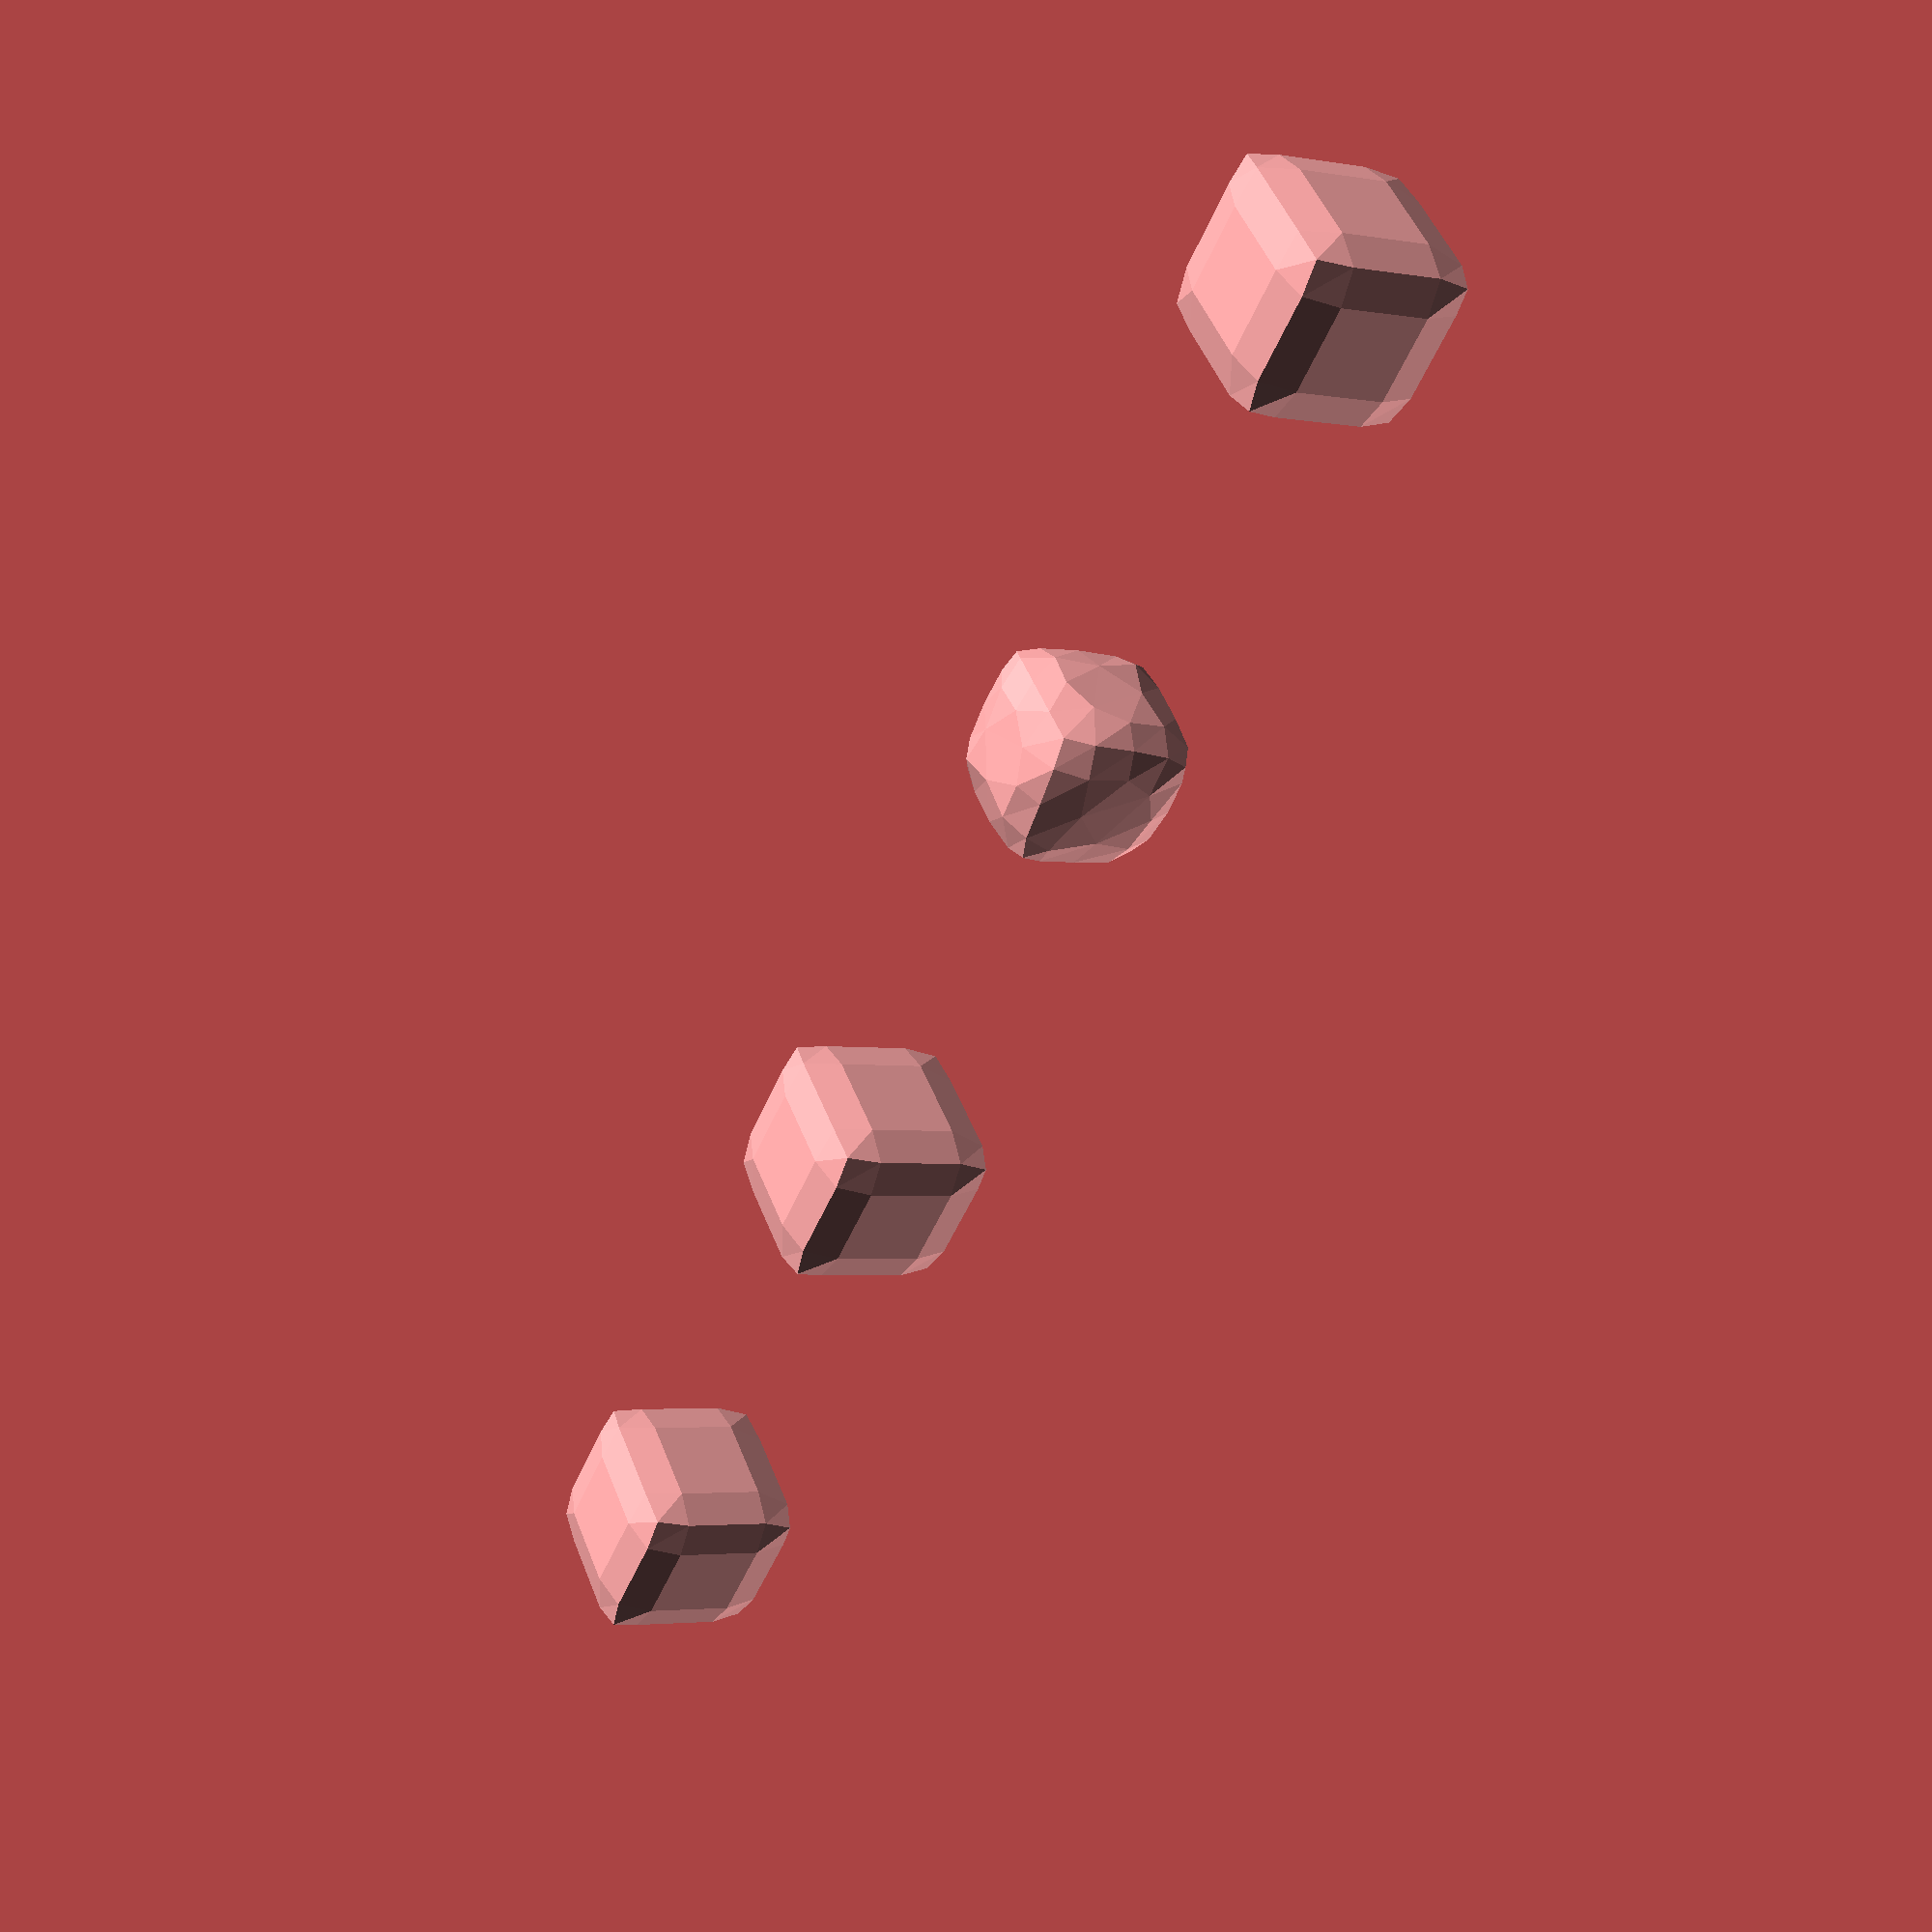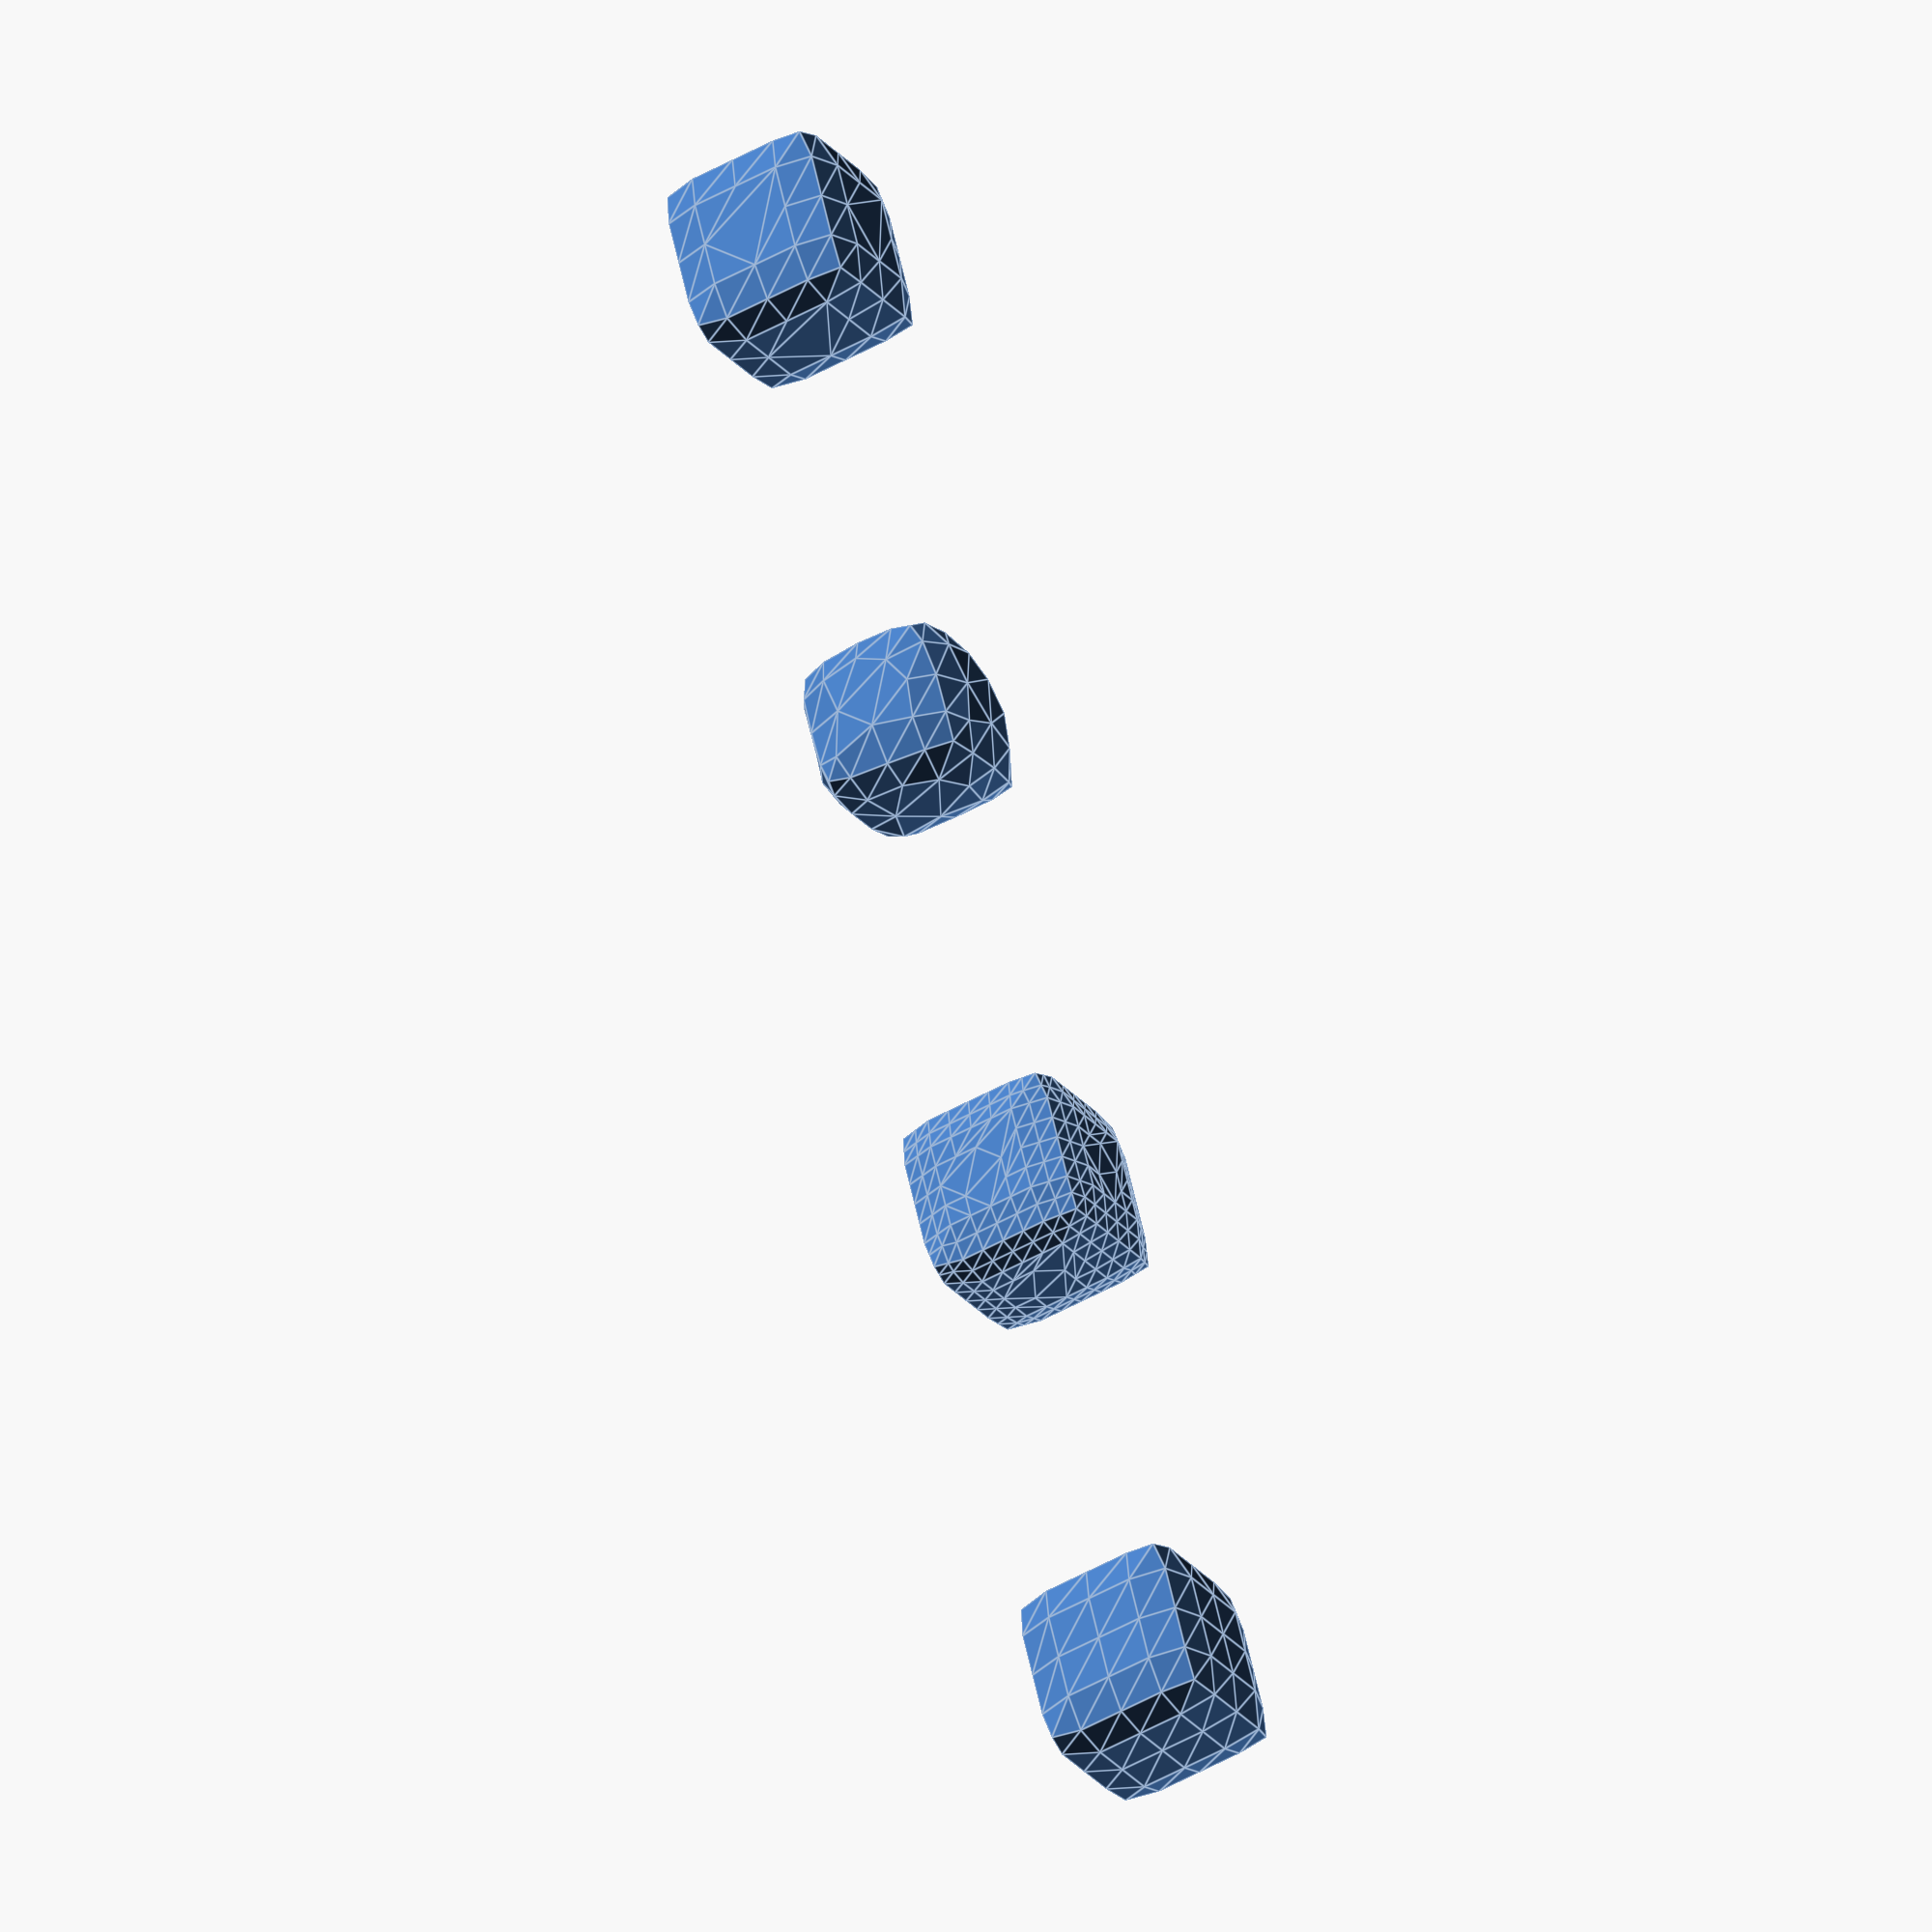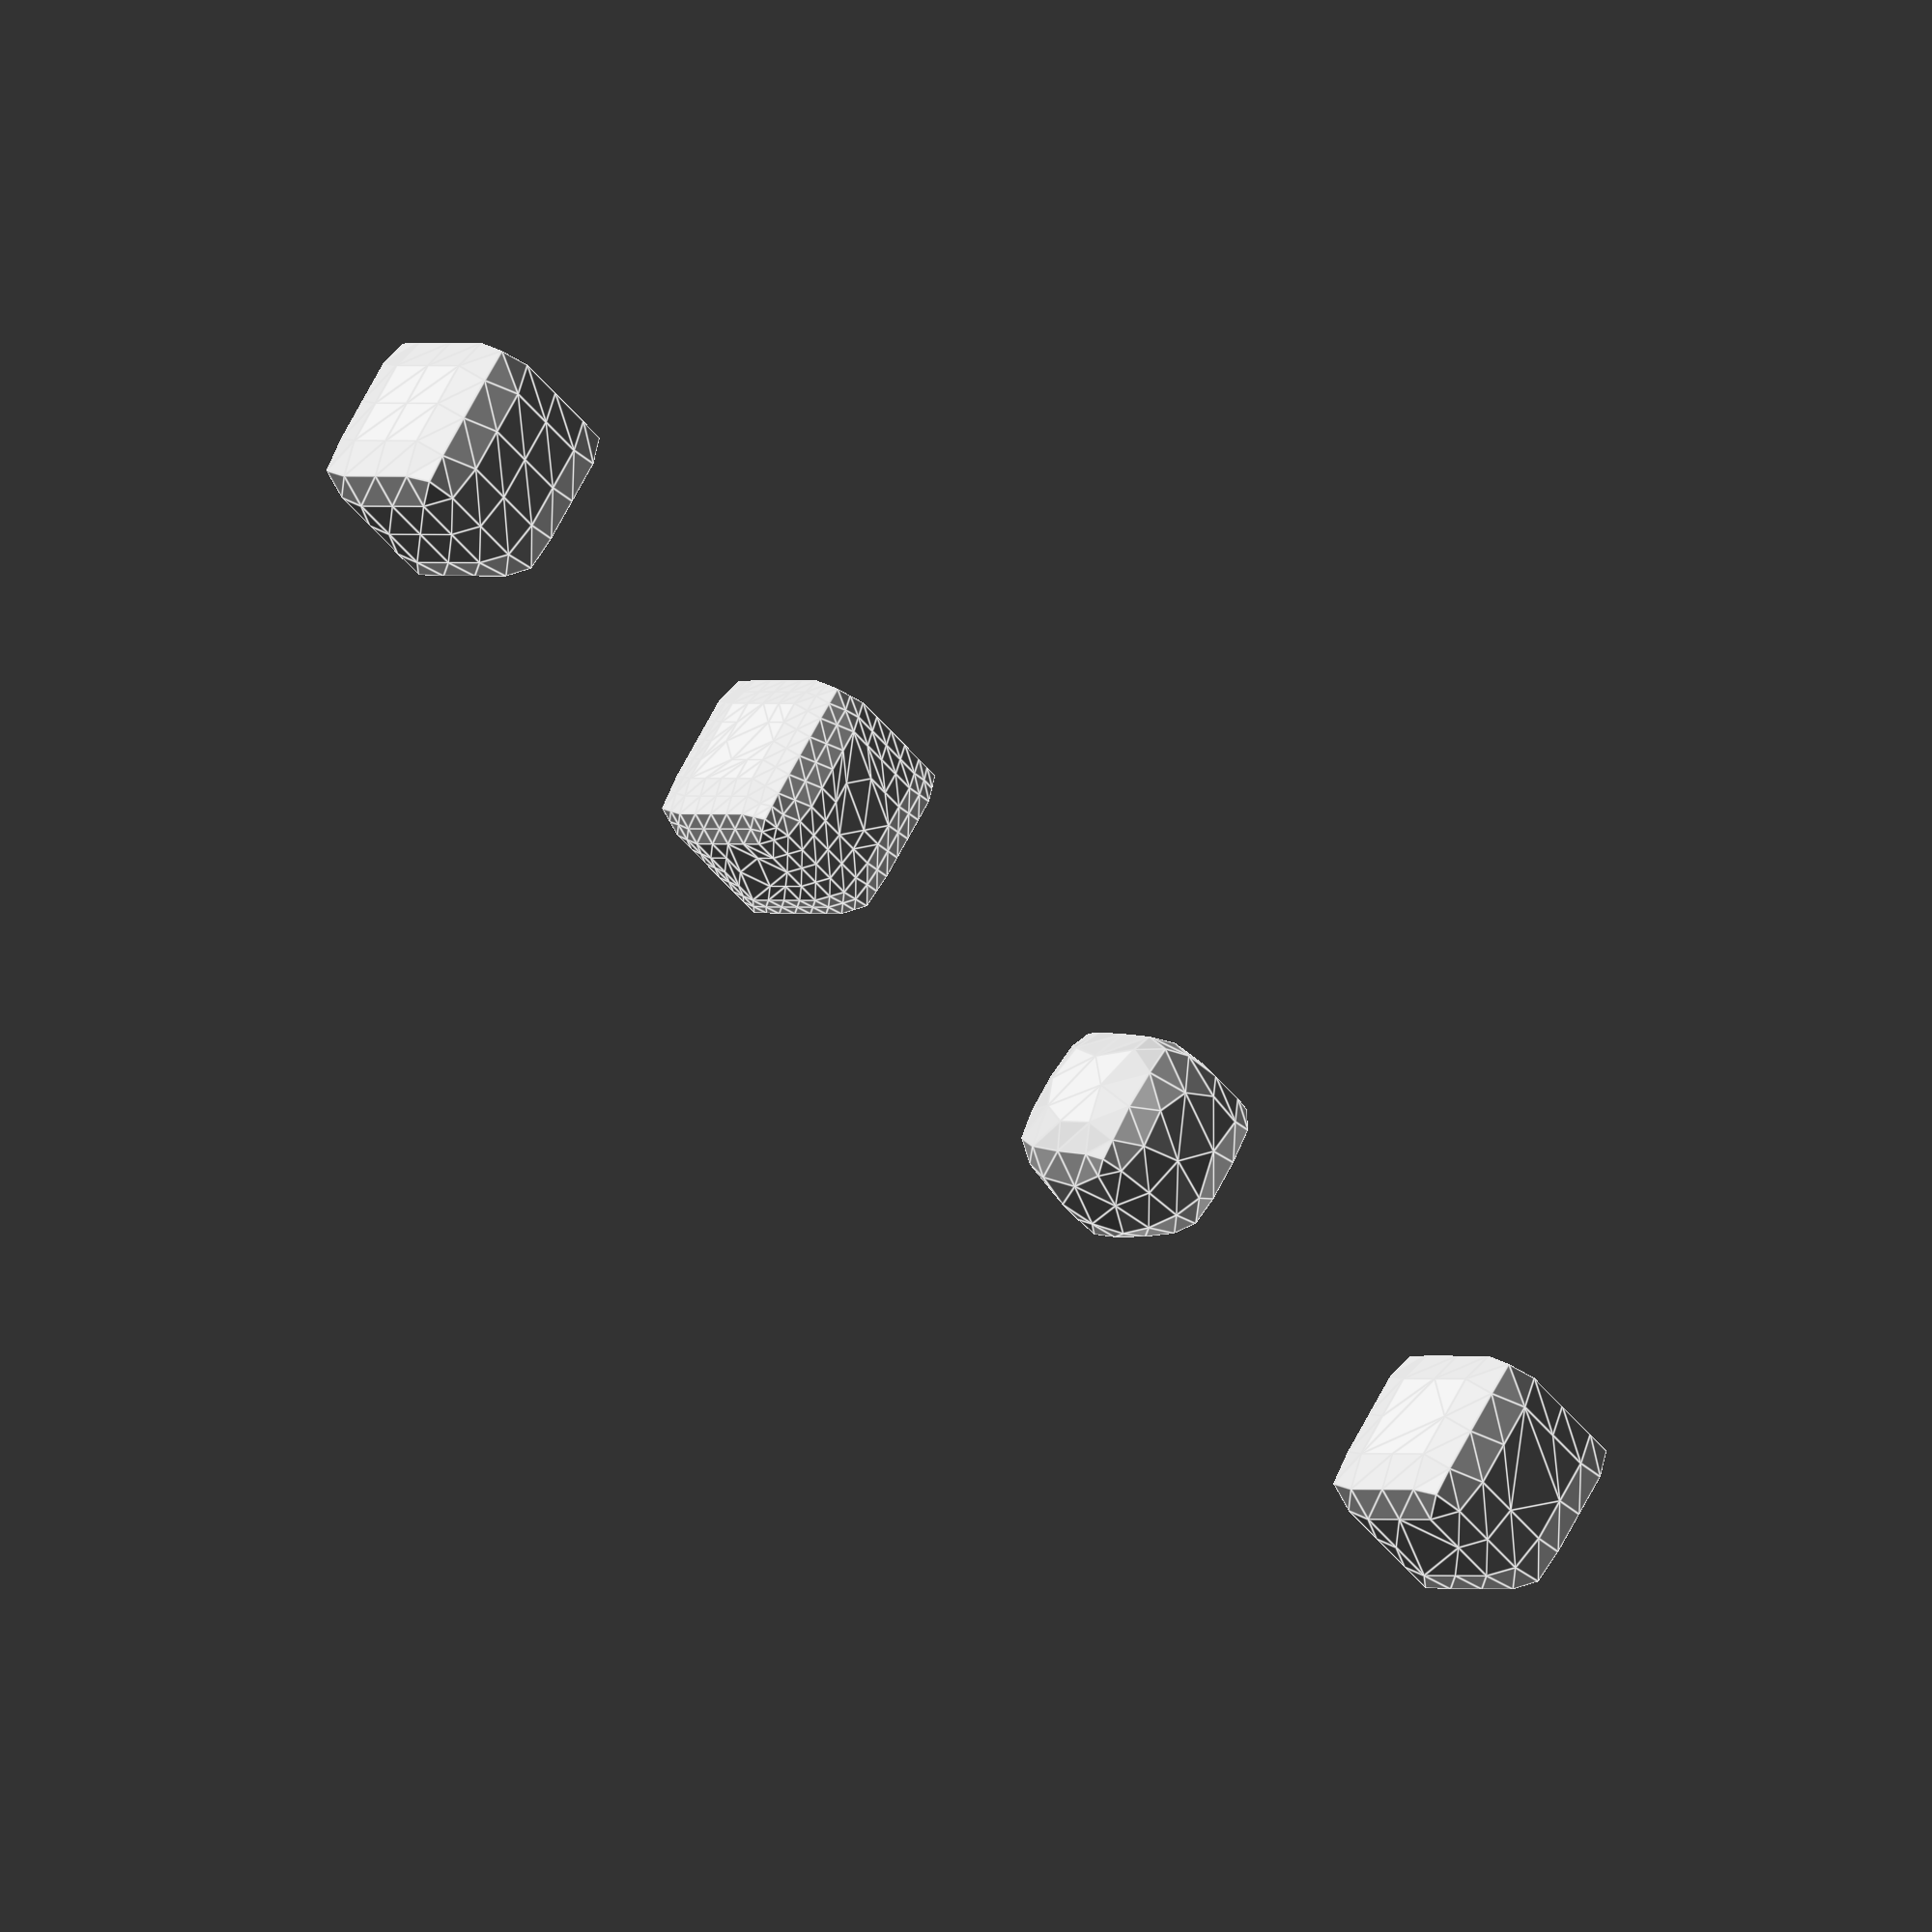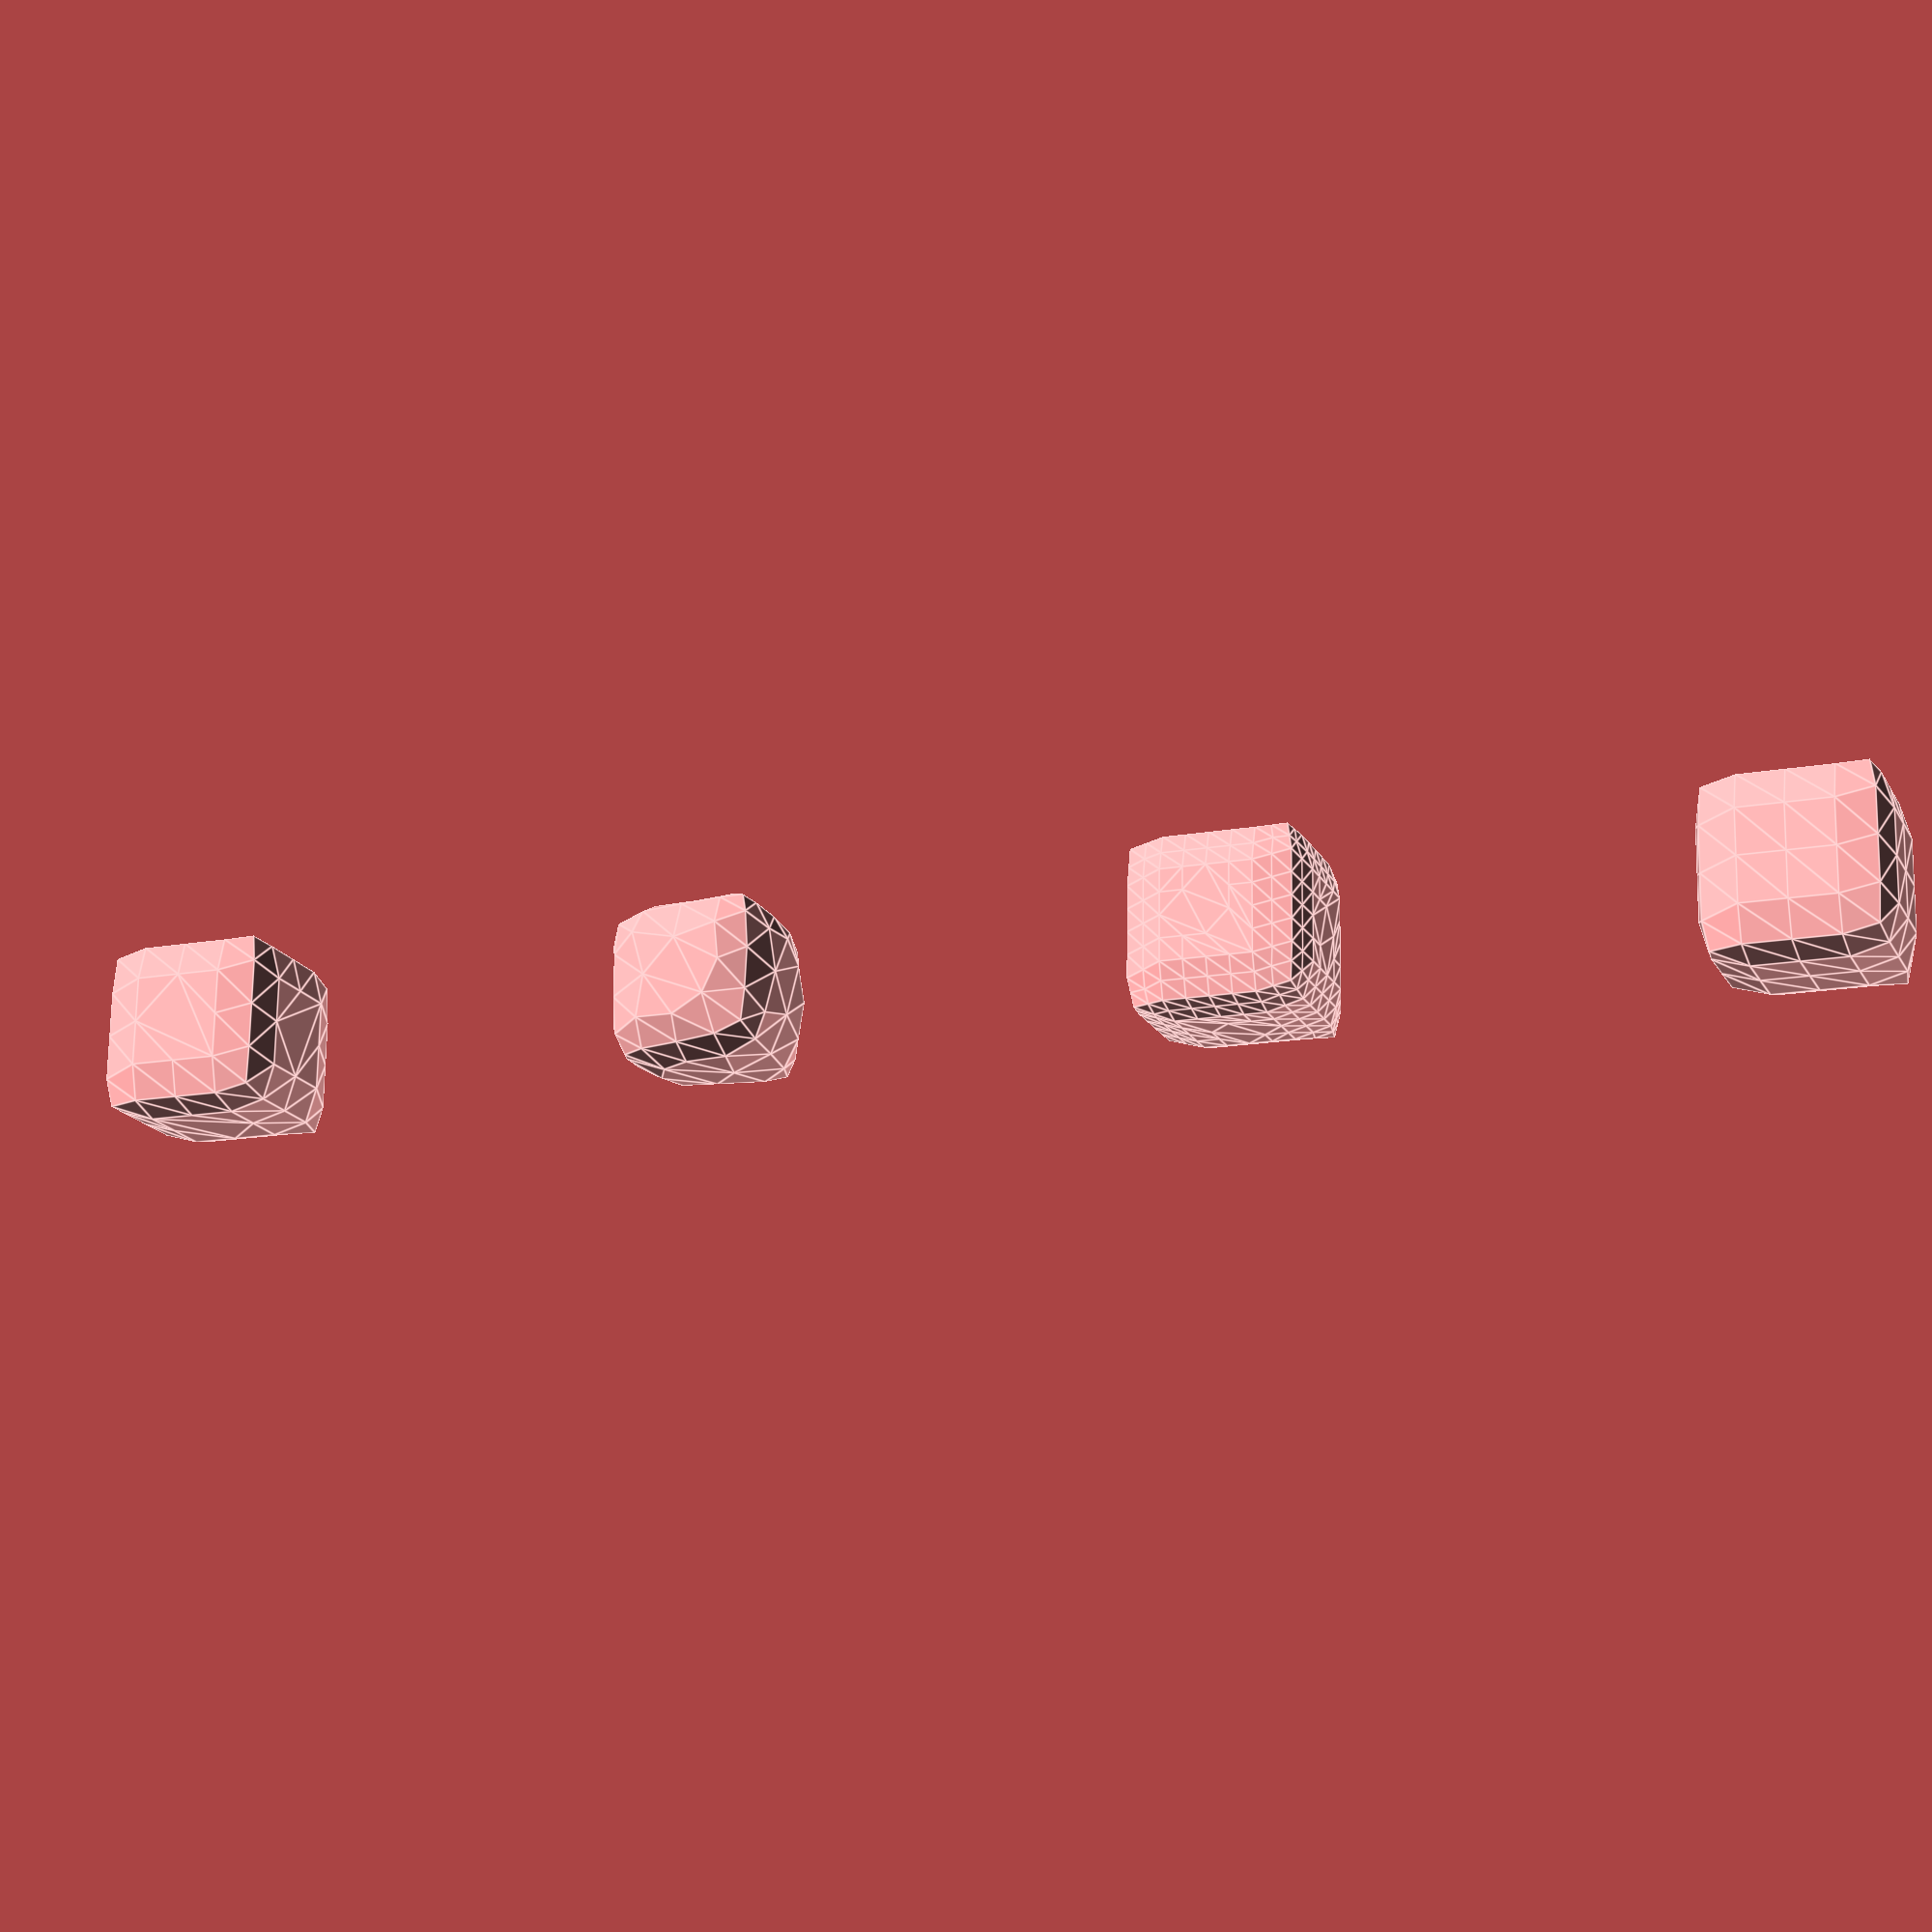
<openscad>
//demo mesh
Flat_treshold=0.009;
 mesh = [
   [
     [-10, -10, -10],
     [10, -10, -10],
     [10, 10, -10],
     [-10, 10, -10],
     [-10, -10, -10],
     [10, -10, -10],
     [10, -10, 10],
     [-10, -10, 10],
     [10, -10, -10],
     [10, 10, -10],
     [10, 10, 10],
     [10, -10, 10],
     [10, 10, -10],
     [-10, 10, -10],
     [-10, 10, 10],
     [10, 10, 10],
     [-10, 10, -10],
     [-10, -10, -10],
     [-10, -10, 10],
     [-10, 10, 10],
     [-10, -10, 10],
     [10, -10, 10],
     [10, 10, 10],
     [-10, 10, 10]
   ],
   [
//     [0, 1, 2, 3],
//     [7, 6, 5, 4],
//     [11, 10, 9, 8],
//     [15, 14, 13, 12],
//     [19, 18, 17, 16],
//     [23, 22, 21, 20]
     [0, 1, 2],
     [0,  2, 3]
,
     [7, 6, 5],
     [7,  5, 4],
     [11, 10, 9],
     [11, , 9, 8],
     [15, 14, 13],
     [15,  13, 12],
     [19, 18, 17],
     [19,  17, 16]
 ,
     [23, 22, 21],
     [23,  21, 20]
 
   ]
 ];
// mesh=fp_flip(bunny());
// mesh= diamond();
midmesh =relax( tesselate(mesh,2),1);
 dmaesh=fp_decimate ( midmesh );
 nm = tesselate(dmaesh,1);


 newmesh=relax (dmaesh);
translate ([120,0,0]) polyhedron(midmesh[0], midmesh[1]);

 translate ([60,0,0]) polyhedron(nm[0], nm[1]);
translate ([ 0,0,0]) polyhedron(newmesh[0], newmesh[1]);

translate ([-60,0,0]) polyhedron(dmaesh[0], dmaesh[1]);
  // for (i = [0: len(newmesh) - 1]) echo(newmesh[i]);
echo(len( midmesh[0]),len(dmaesh[0]));

function tesselate(m,c=1)=
c>=1?
 let (
   pr = fp_privatetize(m), /* convert indexed polyhedron */

 subdv=fp_flatten([for(i=[0:max(0,len(pr)-1)])let(
pr01=lerp(pr[i][0],pr[i][1],0.5),
pr12=lerp(pr[i][1],pr[i][2],0.5),
pr20=lerp(pr[i][2],pr[i][0],0.5)
)[
[pr[i][0],pr01,pr20],
[pr[i][1],pr12,pr01],
[pr[i][2],pr20,pr12],
[pr01,pr12,pr20]

]
]),
 
  newmesh =   fp_glue(subdv)
)
tesselate(newmesh,c-1)
:

m;
 
function fp_decimate (m,i=0,changed=0 )=
let(points=m[0],faces=m[1],n= neighbours(m) )
i<len(points)-1?
let(r=flattness(m,i,n[i]) )
r<=Flat_treshold? 
let(newm=fp_decimateinidex(m,i,n[i]),
newch=len(newm[0])==len(m[0])?changed:changed+1,
newi=len(newm[0])==len(m[0])?i+1:i
)
fp_decimate (newm,newi,newch ) 
:fp_decimate (m,i+1,changed )
:
let(e=echo(i+1,changed))
changed>0?

 fp_decimate(m)
:m

;

function flattness(m,j,n)=

let(points=m[0],faces=m[1],ni=n ,

normals=[for(i=[0:max(0,len(ni)-1)])p2n(
 [
points[(faces[ni[i]][0])],
points[(faces[ni[i]][1])],
points[(faces[ni[i]][2])] 
])

],
ne=normeq(normals)


) 
ne
;
function newflattness(m)=

let(points=m[0],faces=m[1],

normals=[for(i=[0:max(0,len(m)-1)])p2n(m[i])

],
ne=normeq(normals)


) 
ne
;
function fp_decimateinidex(m,j,n)=
let(nn=notneighboursofi (m,j),ni=n,points=m[0],faces=m[1])
let(

removies=[for(i=[0:len(ni)-1])([points[(faces[ni[i]][0])],points[(faces[ni[i]][1])],points[(faces[ni[i]][2])]  ])],
newfaces=fp_removevertex(removies,points[j]),

keepers=[for(i=[0:len(nn)-1])([points[(faces[nn[i]][0])],points[(faces[nn[i]][1])],points[(faces[nn[i]][2])]  ])],
r=newflattness(newfaces),
h=newflattness(removies)
//e=echo(r,h)
) 
r<=h?
fp_glue( concat(keepers,newfaces))
:
m
;

function fp_glue(m)= let (
   hashed = fp_addhash(fp_flatten(m)), /*flatten and pair points with hash*/
   sorted = fp_hashQS(hashed),/*sort by hash*/
   unique = fp_unique(sorted),/*unique by hash*/
   newmesh = [fp_removehash(unique), fp_relink(unique, m)])/* combine to new mesh*/
 newmesh;
 function fusepoints(m) =
 let (
   privatetized = fp_privatetize(m), /* convert indexed polyhedron */
 newmesh= fp_glue(privatetized))
 newmesh;

 function fp_privatetize(m) = 
/* convert indexed polyhedron to vetrtex polygons with private vertex*/
 let (p = m[0], f = m[1], l = max(0,len(f) - 1))[
   for (i = [0: l])[     for (j = [0: len(f[i]) - 1]) p[f[i][j]]   ]];

 function fp_flatten(l) = [   for (a = l)     for (b = a) b ];
 
 function fp_addhash(m) = 
/*pair each point with a hash of the point*/
[   for (i = [0: len(m) - 1])[fp_encode(m[i]), m[i]] ];

 function fp_encode(v) =
 let (xseed = round(fp_rnd(1e8, -1e8, round(v.x * 1e6))),
   yseed = round(fp_rnd(1e8, -1e8, xseed + round(v.y * 1e6))),
   zseed = round(fp_rnd(1e8, -1e8, yseed + round(v.z * 1e6))),
   hash =   round(fp_rnd(1e8, -1e8, zseed)))
 hash;

 function fp_hashQS(arr) = !(len(arr) > 0) ? [] :
 let (pivot = arr[floor(len(arr) / 2)][0],
 lesser = [ for (y = [0: len(arr) - 1]) if (arr[y][0] < pivot) arr[y] ],
 equal = [ for (y = [0: len(arr) - 1]) if (arr[y][0] == pivot) arr[y] ],
 greater = [ for (y = [0: len(arr) - 1]) if (arr[y][0] > pivot) arr[y] ])
 concat(fp_hashQS(lesser), equal, fp_hashQS(greater));

 function fp_unique(m) = [   for (i = [0: len(m) - 1])     if (m[i] != m[i - 1]) m[i] ];

 function fp_rnd(a = 1, b = 0, s = []) = s == [] ? (rands(min(a, b), max(   a, b), 1)[0]) : (rands(min(a, b), max(a, b), 1, s)[0]); 

 function fp_removehash(m) = [   for (i = [0: len(m) - 1]) m[i][1] ];
 function fp_relink(p, f) =
/*convert polygons with private vertex to indexed by searching for hash matches  */
 let (l = len(f) - 1)[   for (i = [0: l])[     for (j = [0: len(f[i]) - 1]) search(fp_encode(f[i][j]), p)[0]] ];
 
 function fp_flip(w)=[w[0],[for(i=[0:len(w[1])-1])[w[1][i][0],w[1][i][2],w[1][i][1]]]];

function lerp(start, end, bias) = (end * bias + start * (1 - bias));

function relax(m, c =  2,nn=0) = 
let(points=m[0], faces=m[1], n=nn==0?neighbours(m):nn)
c > 0 ?
let(
midpoints = 
[ for (i = [0: len(faces) - 1]) avrg( 
[points[faces[i][0]], points[faces[i][1]], points[faces[i][2]]]
) ], 

points2 = [ for (i = [0: len(points) - 1]) len(
n[i]) > 0 ?  avrg([ for (j = [0: len(n[i]) - 1]) midpoints[ n[i] [j]]
 ])  : points[i] ])

relax([points2, faces]  , c - 1,n)
:
 [points, faces];

function neighbours (m)=let(points=m[0],faces=m[1]) [ for (i = [0: len(points) - 1])[ for (j = [0: len(faces) - 1])
 if (faces[j][0] == i || faces[j][1] == i || faces[j][2] == i || faces[j][3] == i) j] ];
function notneighbours (m)=let(points=m[0],faces=m[1]) [ for (i = [0: len(points) - 1])[ for (j = [0: len(faces) - 1])
 if ( (faces[j][0] != i && faces[j][1] != i && faces[j][2] != i && faces[j][3] != i)) j] ];
function neighboursofi (m,i)=let(points=m[0],faces=m[1])
  [ for (j = [0: len(faces) - 1])
 if (faces[j][0] == i || faces[j][1] == i || faces[j][2] == i || faces[j][3] == i) j] ;
function notneighboursofi (m,i)=let(points=m[0],faces=m[1])
  [ for (j = [0: len(faces) - 1])
 if ( (faces[j][0] != i && faces[j][1] != i && faces[j][2] != i && faces[j][3] != i)) j] ;
function addl(l, c = 0) = c < len(l) - 1 ? l[c] + addl(l, c + 1) : l[
 c];
function avrg(l) = len(l) > 1 ? addl(l) / (len(l)) : l;

function fp_removevertex(faces,vertex)=let(
d= fp_tricylceb(faces,vertex),
c= fp_segorder(d),
e=fp_segcollapse(c),
g=shuffle(e),
f=fp_triangulate(g)
//,eco=echo( len(d),len(c))
)
 len(faces)>4&&len(c)==len(d)&&len(f)+2==len(faces)?f: faces 
;
function shuffle(b)=let(
c=concat( [for(i=[1:len(b)-1])b[i]],[b[0]]))
round(rnd(5))==0?c:shuffle(c)
;
function fp_tricylceb(b,p)=[for(i=[0:len(b)-1])fp_tricycle (b[i],p)];

function fp_triangulate(a)=len(a)>3?let(b=concat([for(i=[2:len(a)-1])a[i]],[a[0]] )
) concat([[a[0],a[1],a[2]]],fp_triangulate(b)):[[a[0],a[1],a[2]]];

function fp_tricycle(f,p)=fp_is_equal(f[0],p)?[f[1],f[2]]:let(f1=[f[1],f[2],f[0]])fp_is_equal(f1[0],p)?[f1[1],f1[2]]:let(f2=[f1[1],f1[2],f1[0]])fp_is_equal(f2[0],p)?[f2[1],f2[2]]:f;

 function fp_is_equal(a, b, d=1e-16) = (a==b) || (abs(a-b)<d) || (norm(a-b)<d);
    function flatten(l) = [ for (li = l, lij = li) lij ];

function rnd(a = 1, b = 0) = (rands(min(a, b), max(a, b), 1)[0]);

 function fp_segorder(n,acc=0,c=0)=c<=len(n)-1?let(newacc= (acc==0)?[n[0]]:let(lookfor= acc[0][0]) concat([for(i=[0:len(n)-1])if(fp_is_equal(lookfor,n[i][1])==true)n[i]],acc ))fp_segorder(n,newacc,c+1):acc;

function fp_segcollapse(n)=
[for(i=[0:len(n)-1])n[i][0]];

function normeq(pl) = 

let (list= [
 for (i = [0: len(pl) - 1],j = [0: len(pl) - 1])
 
 (-1 + dot(pl[i], pl[j])  )
   ]
,
sums = avrg(list) )
 
abs(sums)
 ;


function p2n(p) =
let (pa=p[0], pb=p[1], pc=p[2],
u = pa - pb, v = pa - pc) un([u[1] * v[2] - u[2] * v[1], u[2] *
 v[0] - u[0] * v[2], u[0] * v[1] - u[1] * v[0]
]);
function un(v) = v / max(len3(v), 0.000001) * 1; // div by zero safe unit normal
function dot(v1, v2) = v1[0] * v2[0] + v1[1] * v2[1] + v1[2] * v2[2];
function addl(l, c = 0) = c < len(l) - 1 ? l[c] + addl(l, c + 1) : l[
 c];
function len3(v) = len(v) > 1 ? sqrt(addl([
 for (i = [0: len(v) - 1]) pow(v[i], 2)
])) : len(v) == 1 ? v[0] : v;



module trender(t) {
 C0 = (un(rndc()) + [2, 0, 0]);
 C1 = (un(rndc()) + [2, 2, 0]);
 C2 = (un(rndc()) + [0, 2, 2]);
 for (i = [0: max(0, len(t[1]) - 1)]) {
 n = un(p2n(t[0][t[1][i][0]], t[0]
 [t[1][i][1]], t[0][t[1][i][
 2
 ]]));
 color(un((C0 * abs(n[0]) + C1 * abs(n[1]) + C2 * abs(n[2]) + [
 1, 1, 1
 ] * abs(n[2])) / 4)) polyhedron(t[0], [t[1][i]]);
 }
}
function rndc(a = 1, b = 0,seed) = [rnd(a, b,seed),
 rnd(a, b,seed+1), rnd(a, b,seed+2)
];
function bunny()=[[[33.718,-8.247,33.616],[-30.065,-22.111,41.454],[1.142,14.457,35.998],[20.205,-17.34,49.075],[36.378,-2.827,7.022],[-11.251,13.5,5.136],[29.105,-18.728,7.239],[-9.845,8.083,9.951],[-36.86,-24.079,60.289],[-28.976,-3.302,3.436],[-11.413,-13.526,50.148],[28.736,-0.816,42.915],[-32.116,4.195,42.182],[29.812,-7.088,2.935],[-37.993,-15.409,34.838],[-28.78,-18.857,66.373],[-29.289,21.548,77.615],[-28.191,23.665,69.162],[-36.226,-11.242,66.87],[31.967,2.895,30.506],[-25.318,1.605,64.068],[-41.72,-13.563,47.396],[3.505,-27.667,8.246],[18.251,9.502,40.482],[-40.705,-8.309,57.649],[-34.759,-14.864,24.435],[41.326,-8.903,12.497],[7.937,-25.727,1.639],[0.142,18.861,18.906],[37.372,0.543,12.665],[11.469,-25.566,39.178],[-11.3,-25.322,6.98],[16.983,0.961,50.904],[25.417,10.084,22.882],[12.196,16.124,13.812],[-38.798,-23.136,44.566],[-6.906,16.568,23.283],[-11.406,5.707,70.997],[27.876,3.576,10.072],[-29.124,6.104,23.795],[30.252,-19.533,18.403],[-24.95,-3.186,68.402],[-21.5,4.288,1.733],[-20.217,0.035,59.846],[-16.111,-1.157,53.825],[9.791,18.388,28.806],[-20.449,-9.927,10.118],[-5.697,-29.44,3.937],[-14.075,-24.543,1.192],[-38.314,-4.065,30.749],[-17.348,-6.564,61.51],[39.723,-14.873,17.026],[-24.142,-11.883,1.318],[4.044,-18.973,49.654],[-25.128,-21.576,4.037],[28.884,-15.239,42.197],[-7.042,-23.574,16.146],[-22.782,1.057,13.904],[-30.957,-28.833,46.933],[-13.723,10.348,24.112],[-6.4,7,79.935],[0.38,8.58,73.547],[-2.751,-29.774,24.603],[32.871,-16.125,29.207],[-3.623,17.983,31.576],[17.513,4.686,2.883],[-30.017,-27.275,56.561],[13.323,-29.14,13.068],[-20.244,-21.378,18.476],[-20.735,-20.229,49.671],[34.577,-0.469,19.663],[-32.728,2.082,59.206],[1.448,8.004,45.899],[-21.1,-24.65,32.38],[-3.299,14.822,3.265],[37.681,-9.851,21.953],[10.732,-31.947,27.781],[-25.458,13.814,68.264],[14.963,11.754,4.948],[-21.548,-8.801,67.863],[2.005,-5.173,1.969],[-23.472,3.741,51.505],[21.968,-9.013,50.599],[-9.451,7.934,17.546],[41.184,-5.284,20.179],[-39.539,-2.907,46.751],[-39.019,-9.922,42.553],[-16.487,10.221,37.797],[-9.537,-0.368,72.53],[-13.553,-22.428,41.139],[-5.875,-25.824,33.532],[10.433,-17.548,2.653],[-40.968,-17.45,57.613],[-32.842,15.053,71.785],[-4.31,-4.034,51.575],[10.947,-7.696,54.207],[1.296,-30.04,33.917],[-33.833,1.324,66.787],[-27.494,-6.782,16.239],[-21.944,-17.558,61.153],[-38.475,-27.624,50.311],[24.879,-24.385,33.536],[-21.259,-16.919,7.059],[-21.259,-16.919,7.059],[-21.259,-16.919,7.059]],[[80,91,48],[27,48,91],[68,98,46],[48,52,80],[98,25,49],[54,52,48],[42,74,80],[52,42,80],[42,5,74],[6,13,26],[25,98,68],[9,42,52],[46,103,68],[58,35,1],[1,35,21],[80,74,65],[100,35,58],[80,65,13],[91,80,13],[27,91,6],[6,91,13],[47,48,27],[51,75,40],[87,59,39],[5,7,74],[2,72,23],[28,74,7],[54,104,52],[64,28,36],[60,61,37],[39,57,98],[64,45,28],[34,74,28],[31,48,47],[102,54,31],[7,42,57],[59,57,39],[12,81,87],[37,43,41],[2,45,64],[74,34,78],[41,43,20],[59,7,57],[28,45,34],[87,39,12],[45,33,34],[37,41,60],[12,71,81],[34,33,78],[72,2,87],[38,29,65],[65,29,4],[49,12,39],[50,79,99],[94,72,44],[23,11,19],[27,6,67],[72,81,44],[44,81,43],[87,81,72],[70,75,84],[43,81,20],[45,2,23],[29,70,84],[19,33,23],[33,45,23],[32,72,94],[83,7,59],[98,57,46],[57,9,46],[71,85,24],[97,71,24],[97,93,71],[85,12,49],[49,39,98],[9,57,42],[32,94,95],[23,72,32],[71,93,17],[18,24,92],[5,42,7],[86,1,21],[83,59,36],[83,36,7],[36,28,7],[64,36,59],[23,32,11],[93,16,17],[12,85,71],[18,8,15],[92,35,100],[87,2,59],[22,62,56],[9,52,46],[8,92,100],[90,62,96],[14,1,86],[93,97,16],[14,25,73],[25,68,73],[1,14,73],[16,77,17],[30,90,96],[2,64,59],[8,100,66],[77,71,17],[32,82,11],[41,79,60],[15,79,41],[3,55,82],[82,55,11],[10,94,44],[44,50,10],[20,77,16],[79,88,60],[20,71,77],[99,69,10],[21,92,24],[50,99,10],[16,41,20],[8,18,92],[97,41,16],[22,27,67],[51,84,75],[15,66,99],[97,18,41],[55,0,11],[4,26,13],[55,63,0],[70,38,33],[102,46,52],[14,49,25],[75,0,63],[74,78,65],[19,70,33],[38,65,78],[33,38,78],[86,85,49],[97,24,18],[65,4,13],[86,49,14],[70,29,38],[50,61,88],[6,26,51],[37,61,43],[30,76,101],[40,101,67],[101,76,67],[30,101,3],[101,40,63],[55,3,101],[40,75,63],[22,47,27],[67,6,40],[60,88,61],[43,50,44],[19,11,0],[63,55,101],[26,4,29],[84,26,29],[31,54,48],[69,99,66],[58,1,69],[69,66,58],[76,62,67],[3,53,30],[67,62,22],[43,61,50],[30,96,76],[96,62,76],[22,31,47],[53,89,30],[89,90,30],[95,3,82],[56,31,22],[95,53,3],[10,89,53],[90,56,62],[90,73,56],[40,6,51],[89,73,90],[21,85,86],[56,68,31],[0,75,70],[73,68,56],[69,89,10],[68,102,31],[84,51,26],[15,41,18],[89,69,1],[1,73,89],[92,21,35],[82,32,95],[24,85,21],[0,70,19],[71,20,81],[8,66,15],[79,50,88],[66,100,58],[94,53,95],[15,99,79],[10,53,94]]];


function diamond()=



 [[[-3.81243, -1.0323, -3.32537], [-4.04288, -0.51718, -3.44075], [-3.92551, -3.82389, -1.21714], [-4.41673, -4.85247, -0.335731], [-4.03989, -4.23141, -0.640143], [-4.41673, -4.85247, 0.761874], [-4.0825, -4.14492, 0.679309], [-1.91193, -1.29316, -5.82375], [-1.91193, -0.403339, -5.82375], [-3.16433, -3.07281, -3.62854], [-1.64912, -1.58101, -4.42954], [-1.91193, -3.07281, -3.62854], [-2.72966, -2.00825, -3.76478], [-2.32092, -1.84278, -4.11184], [-0.659533, -0.403339, -5.82375], [-1.20027, -1.61264, -4.38181], [-0.659533, -3.07281, -3.62854], [0.592866, -2.18299, -4.72615], [0.592866, -3.07281, -3.62854], [-0.747038, -1.92447, -3.95178], [0.554439, -2.02374, -3.73456], [-2.60003, -1.04887, -4.4872], [-1.93929, -1.21668, -4.96], [-2.75866, -0.63047, -4.61787], [-3.08334, -1.33952, -3.85902], [-1.87779, -0.871015, -5.07995], [-2.43141, -1.56219, -4.34333], [-3.43818, -0.565493, -4.01698], [-0.74799, -1.38199, -4.68126], [0.223506, -1.42595, -4.45143], [-0.823282, -0.573242, -4.91541], [-0.267054, -1.6679, -4.25511], [0.178761, -0.483204, -4.65941], [0.489684, -1.66085, -4.2372], [0.592866, -0.403339, -3.62854], [-3.16433, -3.96264, -2.53094], [-3.16433, -4.85247, -1.43334], [-1.91193, -3.96264, -2.53094], [-1.91193, -4.85247, -1.43334], [-3.63919, -3.78368, -1.43156], [-1.9493, -3.87979, -1.25569], [-0.659533, -3.96264, -2.53094], [-0.659533, -4.85247, -1.43334], [0.592866, -3.96264, -2.53094], [0.592866, -4.85247, -1.43334], [-0.605656, -3.86722, -1.21734], [0.660117, -3.85626, -1.19142], [-0.659533, -5.74229, 0.761874], [1.72128, -5.50751, 1.36527], [-2.13445, -4.71052, 0.186781], [-1.42964, -4.81384, 0.161972], [-2.90621, -4.51945, -0.307607], [-2.18766, -4.63947, 0.746857], [-1.68846, -4.35419, -0.524025], [-1.19708, -4.9354, 0.444473], [-3.09427, -4.4053, 0.733119], [-1.91193, -3.96264, 0.761874], [-0.301772, -4.78505, 0.0949893], [0.873282, -4.80649, 0.145853], [-0.468375, -4.3446, -0.550526], [-0.196749, -5.15699, 0.714783], [0.748555, -4.3256, -0.53052], [1.05908, -5.36326, 0.990678], [-3.71313, -2.73825, -2.21317], [-4.90441, -2.69596, -1.02591], [-3.87544, -2.2586, -2.40144], [-4.21022, -3.06854, -1.49341], [-5.12413, -2.20655, -1.14274], [-4.51754, -2.23743, -1.77628], [-6.92153, -1.29316, -1.43334], [-6.35929, -0.367394, -0.846305], [-6.92153, -2.18299, -0.335731], [-6.37138, -1.6897, 0.870153], [-5.0416, -1.02939, -2.06583], [-4.24686, -1.3886, -2.63348], [-5.29037, -0.476584, -2.1789], [-5.38368, -1.42141, -1.43777], [-4.64874, -0.492245, -2.84112], [-4.7061, -1.73195, -1.92164], [-6.15384, -0.461466, -1.32241], [-5.22709, -2.85195, -0.503755], [-4.6733, -3.44453, -0.654946], [-5.72172, -2.27066, -0.446575], [-5.32916, -2.85013, 0.666659], [-4.41673, -2.18299, -0.335731], [-4.73303, -3.48774, 0.66343], [-5.99285, -2.11247, 0.587231], [-6.72724, -1.16944, -0.149125], [-6.61634, -0.797088, -0.418804], [-6.85805, -1.11256, 0.443676], [-6.92524, -0.529792, 0.690586], [-6.27059, -1.58108, -0.429422], [-6.36025, -0.928991, -0.767804], [-6.34108, -1.63762, 0.164354], [-3.14917, -2.96745, -2.57661], [-1.95436, -2.9251, -2.57943], [-3.0049, -2.4323, -3.19896], [-3.41214, -3.37864, -2.01863], [-1.9467, -2.44143, -3.26513], [-2.0088, -3.3921, -1.9361], [-0.699129, -2.92065, -2.54661], [0.574601, -2.92267, -2.49992], [-0.73482, -2.43522, -3.22751], [-0.676421, -3.3941, -1.8843], [0.555115, -2.45664, -3.1509], [0.606454, -3.38876, -1.8473], [-3.45533, -1.73623, -3.20618], [1.84527, -2.18299, -4.72615], [1.84527, -3.07281, -3.62854], [3.09766, -3.07281, -3.62854], [1.81926, -1.97467, -3.77392], [2.95697, -2.03554, -3.51832], [4.35006, -3.07281, -3.62854], [3.77331, -2.05333, -3.31403], [5.60246, -2.18299, -3.62854], [0.948769, -1.09145, -4.30031], [1.11835, -0.496332, -4.38943], [1.5679, -1.62828, -4.02782], [3.09766, -0.403339, -4.72615], [2.9499, -1.34709, -3.68423], [2.00722, -0.557748, -4.11217], [3.03126, -0.51635, -3.82612], [4.21784, -1.36417, -3.32384], [5.07352, -1.07815, -3.12516], [4.15715, -0.442586, -3.51773], [5.16416, -0.49593, -3.2143], [1.84527, -3.96264, -2.53094], [1.84527, -4.85247, -1.43334], [3.09766, -3.96264, -2.53094], [3.09766, -4.85247, -1.43334], [1.89981, -3.84377, -1.16748], [3.12659, -3.82977, -1.14907], [2.33082, -5.60728, 1.38722], [3.30586, -5.57656, 1.32682], [4.35006, -3.96264, -2.53094], [4.34635, -3.8084, -1.13196], [5.40681, -3.83653, -1.06678], [3.99846, -5.52168, 1.37939], [2.04037, -4.78364, 0.162353], [3.17422, -4.76674, 0.175381], [1.9489, -4.31268, -0.508786], [2.19606, -5.21537, 0.803652], [3.11806, -4.29869, -0.490917], [3.2471, -5.21575, 0.795387], [4.2047, -4.7568, 0.186501], [4.92686, -4.74842, 0.208922], [4.23182, -4.29179, -0.472117], [4.536, -5.28335, 1.01085], [5.4078, -4.21591, -0.408345], [4.94894, -4.96972, 0.671637], [4.35006, -3.96264, 0.761874], [5.66621, -4.32357, 0.774688], [6.85486, -0.403339, -3.62854], [6.18673, -3.63241, 0.0681494], [6.34275, -3.69058, 0.807107], [1.84823, -2.92205, -2.45477], [3.14016, -2.91739, -2.42969], [1.81754, -2.47526, -3.08856], [1.87387, -3.38057, -1.81676], [3.05432, -2.45436, -3.00452], [3.14868, -3.36684, -1.79572], [4.48936, -2.89245, -2.40254], [5.87891, -2.84947, -2.4033], [4.4326, -2.3735, -3.02346], [4.46501, -3.33461, -1.79285], [5.7921, -2.51835, -2.69104], [6.03057, -3.20789, -1.8872], [4.87079, -1.80488, -3.04191], [5.93614, -1.56099, -2.78576], [4.35006, -0.403339, -2.53094], [5.96794, -0.62005, -2.93802], [6.04478, -3.47366, -0.887282], [5.60246, -3.07281, 0.761874], [6.33809, -2.63263, -2.0132], [6.43666, -2.18832, -2.12955], [6.62543, -2.80733, -1.51173], [7.1418, -2.19553, -1.2893], [7.63453, -1.73162, -0.807807], [6.43629, -1.4554, -2.5006], [6.63841, -0.674564, -2.66457], [7.1351, -1.34111, -1.67158], [7.72782, -1.25016, -0.942783], [7.22794, -0.592838, -1.9069], [7.82445, -0.50826, -1.15885], [6.65098, -3.06987, -0.439015], [7.52135, -2.22923, -0.54371], [7.15004, -2.93336, 0.815984], [7.99238, -1.85684, -0.228841], [7.71827, -2.53231, 1.30346], [7.59908, -2.39674, 0.370954], [8.34479, -1.89487, 1.07873], [8.32637, -1.40866, -0.129898], [8.52345, -0.376984, -0.344679], [8.74586, -1.35073, 0.595361], [8.95436, -0.513232, 0.538904], [9.35966, -1.29316, -0.335731], [9.35966, -0.403339, -0.335731], [9.35966, -1.29316, 0.761874], [8.91412, 0.115489, 1.11186], [-3.92605, 0.674618, -4.29162], [-5.08903, 0.742255, -3.2006], [-4.08682, 1.25015, -4.32864], [-4.41072, 0.371642, -3.65946], [-5.23214, 1.25787, -3.34497], [-4.87139, 1.5338, -3.9607], [-4.01611, 2.27425, -4.39761], [-5.12312, 1.83633, -3.30771], [-3.91674, 2.74423, -4.19177], [-4.80998, 2.28151, -3.98728], [-5.66913, 3.15596, -3.62854], [-4.68665, 3.05997, -3.56524], [-1.91193, 0.486487, -5.82375], [-1.91193, 1.37631, -5.82375], [-0.659533, 0.486487, -5.82375], [-0.659533, 1.37631, -5.82375], [0.592866, 1.37631, -5.82375], [-1.20697, 2.70252, -5.3099], [-1.24746, 2.91755, -5.29811], [-3.21681, 0.118691, -4.58089], [-1.50563, 0.13515, -5.15321], [-2.97262, 1.30555, -4.6974], [-3.65408, -0.0702217, -4.09788], [-1.86716, 1.2721, -5.06954], [-3.16433, 1.37631, -3.62854], [-0.699413, 2.76258, -5.49998], [-0.312192, 2.8065, -5.37978], [-0.81051, 3.04849, -5.42224], [-0.368925, 2.99802, -5.26355], [-1.04931, 0.377456, -5.1893], [0.207513, 0.43175, -4.83248], [-0.86447, 1.31318, -5.33715], [0.252331, 1.40421, -5.01228], [-3.05723, 2.48932, -4.71885], [-1.76856, 2.31258, -5.13185], [-3.11105, 2.88793, -4.55604], [-3.16433, 2.26614, -3.62854], [-1.8543, 3.13705, -5.07454], [-3.69847, 3.39621, -3.87514], [-0.779986, 2.15769, -5.42968], [0.24045, 2.56668, -5.24557], [-0.986464, 3.41388, -5.29657], [0.171194, 3.2682, -4.86289], [0.805307, 3.58651, -4.32427], [-4.24825, 3.94064, -3.14752], [-6.35226, -0.0853084, -0.836334], [-6.92153, 1.37631, -1.43334], [-5.57989, 0.469662, -2.52643], [-4.86065, 0.0487839, -2.98894], [-5.53487, 0.93665, -2.71809], [-6.09762, 0.0744997, -1.54975], [-5.87138, 1.22396, -1.51085], [-6.53404, 0.230082, -0.137071], [-6.52916, 0.906541, 0.306937], [-6.92908, 0.18521, 1.03612], [-6.71375, 1.33146, 1.15688], [-5.30528, 2.18436, -2.62508], [-5.00872, 2.60718, -3.17251], [-5.1971, 3.12481, -2.31194], [-5.66736, 2.19945, -1.46029], [-4.92111, 3.25538, -3.07032], [-5.44975, 3.28222, -1.43332], [-4.96603, 3.7072, -1.05932], [-6.28228, 0.58424, -0.661998], [-6.26445, 1.29878, -0.267211], [-6.53012, 1.66342, 0.890642], [-6.92153, 2.26614, -0.335731], [-6.92153, 2.26614, 0.761874], [-6.01873, 2.38909, -0.270758], [-5.72427, 2.87089, -0.539851], [-6.27485, 2.05216, 0.557601], [-4.88158, 3.61039, -0.340944], [-5.44557, 2.79224, 0.670276], [-4.73715, 3.45763, 0.696422], [-0.659533, 4.04579, -5.82375], [-2.78339, 3.65477, -4.19769], [-2.02145, 3.96961, -4.37544], [-3.37474, 4.16704, -3.5495], [-1.66156, 4.48946, -4.15829], [-2.49983, 4.32285, -3.88187], [-2.85629, 4.5619, -3.13372], [-2.10431, 4.70951, -3.69981], [-0.941368, 4.20073, -4.701], [-0.13956, 3.86411, -4.56869], [-1.18445, 4.62837, -4.31449], [-0.395907, 4.49663, -4.19715], [0.592866, 4.93561, -4.72615], [0.416446, 4.17553, -4.08895], [-0.818594, 5.15183, -3.90477], [0.432603, 4.92514, -3.50214], [-1.91193, 5.82544, -3.62854], [-0.659533, 5.82544, -3.62854], [0.592866, 5.82544, -3.62854], [-5.10131, 3.70261, -2.17357], [-4.80578, 4.046, -2.57241], [-5.12336, 3.74239, -1.8613], [-3.93404, 4.53365, -2.00099], [-4.51556, 4.29373, -1.62957], [-3.90886, 4.74009, -1.36216], [-5.66913, 4.04579, -0.335731], [-4.10482, 4.33948, -0.336391], [-3.73785, 4.75554, -0.737151], [-4.01181, 4.13191, 0.75162], [-4.41673, 4.93561, 0.761874], [-3.7681, 4.34222, -2.80998], [-3.22479, 4.72488, -2.3522], [-3.16433, 4.04579, -1.43334], [-2.0353, 5.18998, -2.30233], [-3.24208, 5.14736, -0.990646], [-2.36954, 5.30879, -1.49808], [0.592866, 4.04579, -2.53094], [-0.920588, 5.46634, -2.48724], [0.351413, 5.1138, -2.61095], [-0.581032, 5.4569, -1.76446], [0.197402, 5.30034, -1.46821], [-1.62063, 5.48887, -1.73135], [-2.51057, 5.48124, -0.714689], [-1.70527, 5.70709, -1.04284], [-3.51022, 4.76574, 0.0881705], [-3.17176, 5.22446, -0.350757], [-3.34395, 4.74736, 0.728909], [-1.91193, 4.93561, -0.335731], [-2.61177, 5.41263, 0.688753], [-2.19967, 5.59527, 0.652067], [-1.31452, 5.57691, -1.80571], [0.592866, 5.82544, -2.53094], [-1.1825, 5.68148, -1.2778], [-0.476546, 5.53113, -0.988189], [-0.659533, 4.93561, -0.335731], [0.376467, 5.39237, -0.384834], [-1.02045, 5.50214, 0.738242], [0.125505, 5.57033, 0.603581], [-2.56665, 5.63603, -0.224598], [-2.06854, 5.95587, -0.0975462], [-2.44144, 5.65453, 0.185178], [-1.91193, 6.71526, -0.335731], [-2.03366, 5.9444, 0.24374], [-1.20451, 5.77476, -0.40115], [-0.471097, 5.60703, -0.426118], [-1.17072, 5.8125, 0.213552], [-0.552922, 5.70573, 0.183603], [-4.41673, -4.85247, 1.85948], [-5.66913, -3.96264, 1.85948], [-4.29163, -3.97338, 1.89733], [-5.66913, -3.96264, 2.95708], [-4.5856, -3.72132, 3.29944], [-3.98613, -3.72055, 3.71132], [-0.659533, -5.74229, 1.85948], [1.67016, -5.49654, 1.60637], [-0.659533, -5.74229, 2.95708], [0.592866, -5.74229, 2.95708], [-2.21859, -4.55291, 1.36249], [-1.50236, -4.68022, 1.78824], [-2.98853, -4.29219, 1.87268], [-3.16433, -4.85247, 2.95708], [-2.2504, -4.42541, 2.28778], [-1.31425, -4.58222, 2.9044], [-3.22855, -4.08863, 3.01814], [-2.22475, -4.33814, 3.00081], [-0.254254, -4.98803, 1.82245], [0.964646, -5.29005, 1.91993], [-0.659533, -3.96264, 1.85948], [-0.340499, -4.83166, 2.88041], [0.663526, -5.07909, 2.95474], [-0.659533, -3.96264, 2.95708], [0.592866, -5.74229, 4.05469], [0.592866, -5.74229, 5.15229], [-3.16433, -4.85247, 4.05469], [-1.26385, -4.50058, 3.61907], [-3.25492, -3.9419, 3.86881], [-2.01444, -4.24041, 4.22704], [-1.91193, -4.85247, 5.15229], [-3.16433, -3.96264, 5.15229], [-1.54672, -3.91023, 4.7558], [-0.495526, -4.6532, 3.95993], [0.612665, -4.93352, 3.98292], [-1.1009, -4.41166, 4.51701], [-0.19438, -4.63236, 4.69437], [0.592866, -3.96264, 4.05469], [0.594378, -4.79471, 5.05885], [-0.652509, -4.35142, 4.86759], [0.22131, -4.35489, 5.24896], [-6.36957, -1.73429, 1.24607], [-5.37513, -2.93771, 1.91441], [-4.83658, -3.49133, 1.95608], [-6.03247, -2.20825, 1.82188], [-5.32368, -3.12873, 3.32911], [-4.88521, -3.56743, 3.27383], [-5.66272, -2.57023, 2.90921], [-6.52096, -1.44281, 1.28967], [-6.61398, -0.493425, 1.72667], [-6.92153, -1.29316, 2.95708], [-6.49406, -0.07635, 2.42079], [-6.20041, -1.45073, 2.17114], [-6.31614, -0.875954, 2.30127], [-5.85318, -1.52451, 3.12824], [-6.17411, -0.476273, 3.03812], [-5.19206, -2.88356, 3.70896], [-4.28219, -3.11783, 4.01773], [-5.2332, -2.35424, 4.10554], [-4.5862, -2.53084, 4.29386], [-3.76935, -2.71136, 4.56135], [-4.86411, -1.90066, 4.58739], [-4.20051, -2.16497, 4.76208], [-5.38516, -1.54198, 4.49516], [-4.41673, -1.29316, 4.05469], [-5.61656, -0.727222, 4.01339], [-5.12307, -1.39532, 4.8], [-4.96978, -0.0807887, 4.47257], [-4.68445, -1.20331, 5.15815], [-5.09592, -0.860688, 4.65855], [-4.58103, -0.365328, 5.01358], [-3.16433, -3.07281, 2.95708], [-3.16108, -3.4115, 4.33338], [-2.46338, -3.60338, 4.52671], [-3.16433, -2.18299, 4.05469], [-3.0862, -2.86248, 4.77958], [-1.94278, -3.20397, 5.09719], [-3.02058, -2.17354, 5.30749], [-2.26979, -2.47104, 5.45922], [-1.04935, -3.52585, 5.28261], [0.592866, -3.07281, 5.15229], [-0.659533, -2.18299, 5.15229], [-3.24922, -1.4984, 5.60011], [-2.43856, -0.974913, 5.7232], [-3.31343, -0.367599, 5.36217], [-2.30425, -0.384161, 5.64632], [-0.659533, -0.403339, 5.15229], [1.11939, -4.52772, 5.58984], [-0.139235, -3.76081, 5.54651], [0.678235, -3.99352, 5.78406], [-1.39657, -2.75533, 5.67615], [-2.46222, -1.868, 5.7982], [-1.76678, -2.00608, 6.04391], [-0.571107, -3.10371, 5.82801], [0.692205, -3.08173, 6.44739], [-0.66227, -2.1862, 6.42334], [0.335188, -2.30795, 6.7717], [1.24605, -2.76359, 6.91536], [-0.659533, -2.18299, 7.3475], [1.14358, -2.42622, 7.05356], [-2.50842, -1.66526, 5.82899], [-1.78058, -1.27383, 5.96468], [-3.16433, -0.403339, 6.2499], [-1.42895, -0.434426, 5.90485], [-0.584208, -1.3055, 6.32434], [0.607632, -1.37692, 6.6751], [-0.470544, -0.443673, 6.18209], [0.570376, -0.4091, 6.47491], [1.20952, -1.81597, 6.94088], [0.592866, -0.403339, 7.3475], [1.45456, 0.452603, -4.47618], [2.23174, 0.840234, -4.33025], [1.3361, 1.43568, -4.70456], [2.13999, 0.0618096, -4.19939], [2.26526, 1.4149, -4.43908], [2.94396, 0.471315, -4.0498], [1.84527, 1.37631, -3.62854], [3.20893, 1.39498, -4.15479], [4.35006, 1.37631, -4.72615], [4.26277, 0.496034, -3.67559], [5.51356, 0.399022, -3.30452], [4.41568, 1.6589, -3.86074], [5.62267, 1.40059, -3.46332], [1.50583, 2.37662, -4.81567], [2.30738, 2.10806, -4.55952], [1.10622, 2.9578, -4.6305], [2.09159, 2.63882, -4.36732], [3.09766, 3.15596, -4.72615], [2.97168, 2.16002, -4.30792], [1.67982, 3.24044, -4.14856], [3.02287, 3.13441, -3.58075], [4.35006, 2.26614, -4.72615], [4.36703, 1.93289, -3.80897], [5.24671, 1.89518, -3.38811], [3.91317, 2.72909, -3.44567], [5.60246, 3.15596, -3.62854], [6.26766, 0.688166, -3.10909], [6.34675, 1.08635, -3.16964], [1.84527, 4.04579, -4.72615], [1.68949, 4.09236, -3.51979], [2.58268, 3.80682, -3.30689], [1.21379, 4.7029, -3.3151], [6.09177, -0.0459793, -3.02841], [6.22336, 1.68287, -3.0172], [3.58801, 3.5237, -3.02536], [4.9073, 2.48247, -3.14384], [5.7952, 2.23567, -2.89649], [4.45975, 3.13929, -2.89054], [5.7249, 3.11623, -2.29139], [6.15307, 3.51849, -1.78841], [5.60246, 3.15596, -0.335731], [6.85697, 0.27019, -2.8057], [7.42458, 0.645583, -2.18576], [7.19228, 1.35355, -2.81478], [7.3068, -0.0320305, -2.04867], [7.522, 0.991864, -2.21647], [7.8799, 0.434299, -1.52897], [7.46147, 1.65646, -2.06638], [7.78568, 1.09887, -1.70671], [7.17221, 2.19533, -2.25857], [8.10726, 2.26614, -2.53094], [6.58626, 2.82142, -2.06994], [7.35857, 2.32297, -1.92198], [7.65774, 2.15049, -1.20015], [7.08032, 3.34994, -1.46355], [7.53676, 2.76677, -1.00466], [8.39964, 0.253576, -0.598642], [8.16502, 1.24537, -0.442922], [8.66886, 0.416096, 0.448378], [8.5668, 1.36021, 0.837565], [9.35966, 0.486487, -0.335731], [8.90126, 0.457116, 1.14603], [8.78206, 0.885433, 1.20273], [6.85486, 2.26614, -0.335731], [7.96153, 2.19801, -0.303571], [6.93054, 3.49513, -0.415979], [7.56807, 2.61236, 1.1734], [7.6465, 2.70891, -0.469442], [8.15266, 2.05581, 0.572022], [7.13699, 3.13963, 0.724697], [7.59252, 2.67932, 0.234209], [2.17425, 4.43639, -3.0406], [3.15328, 4.30857, -2.68037], [1.68813, 4.7094, -2.94063], [1.84527, 4.04579, -1.43334], [2.43997, 4.5888, -2.27485], [3.48313, 4.45192, -1.6103], [1.48471, 4.97585, -1.5227], [2.52956, 4.70786, -1.54026], [4.46747, 4.03233, -2.2009], [5.22064, 3.64227, -2.09399], [4.35006, 4.93561, -2.53094], [4.58853, 4.14403, -1.89096], [5.68156, 3.84821, -1.65237], [4.35006, 4.93561, -1.43334], [1.84527, 5.82544, -1.43334], [1.84527, 4.04579, -0.335731], [3.54311, 4.52822, -0.907238], [1.45613, 5.12474, -0.358566], [2.76561, 4.79003, -0.389247], [3.09766, 4.04579, 0.761874], [1.35889, 5.32275, 0.984412], [2.54089, 4.98479, 0.695943], [4.3311, 4.3903, -0.412602], [5.56821, 4.09046, -0.32299], [3.53516, 4.65287, 0.0676085], [4.50344, 4.51537, 0.868981], [5.60246, 4.93561, -0.335731], [5.98234, 4.16841, 1.03607], [3.48017, 4.754, 0.764989], [5.60246, 4.93561, 0.761874], [1.84527, 5.82544, -0.335731], [1.84527, 5.82544, 0.761874], [3.09766, 5.82544, 0.761874], [6.3394, 3.68581, -1.0338], [6.43223, 3.83976, -0.272837], [6.4016, 3.91027, 0.815815], [3.09766, -6.63212, 1.85948], [2.38018, -5.69191, 1.61929], [3.50039, -5.96513, 1.92408], [3.09766, -6.63212, 2.95708], [2.46516, -5.55024, 2.85098], [3.4574, -5.81297, 2.7636], [4.35006, -6.63212, 1.85948], [4.42638, -5.7221, 1.79352], [4.90941, -5.3326, 2.04898], [4.67853, -5.51355, 2.47974], [5.01124, -5.32986, 2.36252], [1.61872, -5.41102, 2.26515], [3.09766, -4.85247, 1.85948], [1.57572, -5.31335, 2.94969], [3.09766, -4.85247, 2.95708], [2.41675, -5.40545, 3.80585], [3.29862, -5.59431, 3.76895], [2.41985, -5.32234, 4.46068], [2.79327, -5.38551, 4.45205], [4.70649, -5.35747, 1.44249], [5.18022, -5.02427, 1.70662], [4.9527, -5.18629, 3.09136], [5.83987, -4.40893, 1.70532], [5.55801, -4.97511, 2.79501], [5.97591, -4.4619, 2.38079], [4.09041, -5.43585, 3.38446], [4.35006, -5.74229, 5.15229], [1.56043, -5.18702, 3.96871], [3.40171, -5.44655, 4.26151], [1.73464, -5.0277, 5.40659], [3.09485, -5.32125, 5.05695], [1.84527, -3.96264, 5.15229], [4.52201, -5.1291, 3.9184], [5.94203, -4.65737, 3.68297], [4.48607, -4.64464, 5.48056], [6.17253, -4.30389, 4.41089], [5.33234, -4.51408, 4.78446], [4.85137, -4.28213, 5.70949], [5.77648, -4.11794, 5.33899], [6.85486, -4.85247, 1.85948], [6.50903, -3.80447, 1.80242], [6.17818, -4.4618, 3.18591], [6.55679, -4.05168, 2.86562], [6.28273, -4.45245, 3.56747], [6.88252, -4.08228, 4.1546], [6.85486, -4.85247, 5.15229], [6.67769, -3.93696, 4.95804], [6.06258, -3.38691, 5.67204], [6.36853, -0.259672, 5.6424], [1.84527, -5.74229, 6.2499], [3.09766, -5.74229, 6.2499], [1.88437, -4.88105, 5.72273], [2.98088, -5.0336, 6.09796], [1.88813, -3.94443, 6.41478], [3.00278, -4.26602, 6.66578], [3.09766, -4.85247, 7.3475], [2.33304, -3.48423, 6.92721], [2.9812, -3.62172, 7.1135], [3.85965, -4.63875, 5.97557], [4.24041, -3.86108, 6.33471], [5.21291, -3.55517, 6.03351], [3.63528, -3.45359, 6.91456], [7.18069, -3.20739, 1.91157], [7.72092, -2.6683, 1.922], [6.85486, -2.18299, 1.85948], [7.47965, -3.23372, 3.07783], [8.1924, -2.12948, 1.83056], [7.7346, -2.83845, 2.75046], [6.85486, -2.18299, 2.95708], [7.93971, -2.45005, 2.52063], [8.41421, -1.28964, 1.76564], [8.63551, -0.260742, 1.80671], [8.08114, -1.35071, 2.79702], [8.22102, -0.387584, 2.92317], [7.27461, -3.47823, 3.83855], [7.55651, -2.81831, 3.36115], [7.32216, -2.42675, 4.40724], [6.763, -3.27211, 5.33421], [7.6249, -2.30909, 3.53153], [6.91312, -2.5452, 5.5146], [8.10726, -2.18299, 5.15229], [9.35966, -1.29316, 1.85948], [8.83227, 0.190714, 1.42861], [7.39935, -1.80591, 4.55305], [7.69016, -1.42092, 3.92917], [7.44797, -0.205048, 4.44677], [7.22574, -1.28624, 5.31357], [7.84464, -0.38137, 4.06141], [7.49642, -1.11211, 4.59903], [7.27405, -0.778345, 5.07206], [7.56152, -0.81392, 4.6085], [1.47608, -3.32503, 6.64536], [3.09766, -3.07281, 6.2499], [1.84527, -2.18299, 6.2499], [1.9413, -2.82214, 7.23239], [2.90815, -2.99739, 7.5119], [1.90485, -2.5397, 7.28449], [2.9016, -2.19728, 7.43152], [4.68841, -2.89974, 6.78911], [5.6409, -2.733, 6.39277], [4.85075, -2.11774, 6.7643], [3.81688, -2.94529, 7.139], [5.8339, -2.26363, 6.45663], [5.60246, -3.07281, 7.3475], [3.88064, -2.1463, 7.09233], [5.60246, -2.18299, 7.3475], [1.34228, -1.02952, 6.8209], [1.49427, -0.445211, 6.74803], [1.91315, -1.43531, 7.07071], [3.09766, -0.403339, 6.2499], [2.99455, -1.37388, 7.33468], [2.2969, -0.539026, 6.99478], [3.13748, -0.541198, 7.23192], [4.93755, -1.30394, 6.7158], [6.07075, -1.17392, 6.34379], [4.89435, -0.487601, 6.67676], [3.9542, -1.33228, 7.04444], [5.95615, -0.5222, 6.24892], [5.60246, -1.29316, 7.3475], [3.9974, -0.507063, 6.98788], [5.60246, -0.403339, 7.3475], [6.31289, -2.74493, 5.92337], [6.59987, -2.24961, 6.10603], [6.77769, -1.4659, 6.02984], [6.63168, -0.917795, 5.77771], [-6.90874, 0.566228, 1.69179], [-6.81938, 1.14444, 1.56714], [-6.53444, 0.215345, 2.36056], [-6.41653, 0.872706, 2.21441], [-6.37341, 1.47814, 2.00406], [-6.07335, 0.512428, 2.83847], [-5.68987, 1.37948, 2.93777], [-4.41673, 1.37631, 2.95708], [-6.92153, 2.26614, 1.85948], [-5.76794, 2.07478, 2.28721], [-4.97785, 2.72049, 2.54237], [-5.29432, 2.71678, 1.50675], [-5.3044, 2.13658, 3.09534], [-4.61462, 3.254, 1.91921], [-4.7865, 2.69803, 3.33873], [-5.66913, 3.15596, 2.95708], [-3.86397, 3.59982, 3.179], [-5.38357, 0.492876, 3.74575], [-4.76407, 0.575274, 4.39058], [-5.09557, 1.39911, 3.68857], [-4.43824, 1.49565, 4.45675], [-4.19915, 0.637432, 4.91459], [-3.89911, 1.51041, 4.78936], [-4.89816, 2.02345, 3.66292], [-4.1839, 2.78309, 4.33372], [-3.9361, 3.26347, 3.80729], [-3.64867, 2.12501, 4.70701], [-4.41673, 3.15596, 5.15229], [-3.46515, 3.81946, 3.10139], [-2.05448, 3.72571, 3.2694], [-3.16433, 1.37631, 4.05469], [-3.1185, 0.555051, 5.22943], [-1.90791, 0.512096, 5.57998], [-2.93738, 1.45233, 5.10331], [-1.90438, 1.43036, 5.38823], [-1.19113, 3.70336, 3.32512], [0.592866, 3.15596, 2.95708], [-1.11104, 0.848247, 5.73938], [-0.950113, 1.37608, 5.67991], [0.592866, 1.37631, 5.15229], [-3.45304, 2.70077, 4.60321], [-1.91193, 2.26614, 4.05469], [-3.01215, 3.15055, 4.0393], [-2.90767, 2.43106, 4.91686], [-1.87239, 3.25767, 3.94052], [-1.77973, 2.26766, 5.23866], [-2.48577, 2.77691, 4.55271], [-1.70404, 2.76877, 4.60826], [-0.659533, 2.26614, 4.05469], [0.592866, 2.26614, 4.05469], [-0.6101, 3.34523, 3.84239], [-0.527417, 2.10877, 5.58049], [0.692622, 3.23875, 4.03465], [0.770391, 2.25223, 5.3999], [-0.543271, 2.74319, 4.67797], [0.688268, 2.74377, 4.72447], [-3.82986, 4.03197, 1.72147], [-3.66573, 3.95792, 2.38882], [-4.41673, 4.04579, 4.05469], [-3.02578, 4.75973, 1.69356], [-1.89044, 4.67004, 1.95159], [-2.6151, 5.17006, 1.21337], [-3.2438, 4.27631, 2.4774], [-1.87287, 5.12454, 1.31029], [-2.01476, 4.18954, 2.61328], [-3.16433, 4.93561, 2.95708], [-1.91193, 4.93561, 2.95708], [-0.736115, 4.61563, 2.05848], [0.463539, 4.62424, 2.08527], [-0.837597, 5.10544, 1.37225], [-0.688504, 4.04396, 2.86228], [0.333959, 5.1073, 1.4021], [0.591972, 4.13716, 2.77231], [-0.659533, 4.93561, 2.95708], [0.592866, 4.93561, 2.95708], [-3.16433, 5.82544, 1.85948], [-1.91193, 5.82544, 1.85948], [-3.16433, 4.04579, 4.05469], [-1.91193, 4.04579, 4.05469], [-0.659533, 5.82544, 1.85948], [0.592866, 5.82544, 1.85948], [-0.123512, 3.68917, 3.37796], [0.692391, 3.68892, 3.40497], [-3.16433, 0.486487, 6.2499], [-1.28575, 0.129069, 5.83423], [-1.91193, 1.37631, 6.2499], [-0.487331, 0.488679, 5.9913], [0.720939, 0.50352, 6.33726], [-0.0805068, 1.31404, 5.94154], [0.924303, 1.56721, 6.18333], [0.592866, 0.486487, 7.3475], [0.116697, 1.79697, 5.89077], [0.837553, 1.8054, 6.01358], [1.84527, 3.15596, 2.95708], [3.09766, 3.15596, 2.95708], [1.84527, 1.37631, 5.15229], [3.09766, 1.37631, 5.15229], [4.35006, 3.15596, 2.95708], [5.89301, 3.6896, 3.29232], [6.07848, 1.78356, 4.52597], [6.07614, 0.319849, 5.55034], [4.81502, 1.65705, 5.84059], [5.61705, 1.3478, 5.31794], [1.84527, 2.26614, 4.05469], [3.09766, 2.26614, 4.05469], [1.8599, 3.22877, 4.09024], [1.93087, 2.28174, 5.41162], [3.01908, 3.24461, 4.11173], [3.12553, 2.26907, 5.47811], [1.89221, 2.75178, 4.75793], [3.07481, 2.7576, 4.79494], [4.35006, 2.26614, 4.05469], [5.84086, 2.38402, 4.34216], [4.14359, 3.28079, 4.10642], [4.53957, 2.18281, 5.66027], [5.46108, 3.30638, 4.01407], [5.05896, 2.50634, 5.05013], [4.17527, 2.79773, 4.77759], [4.95958, 2.84579, 4.72703], [8.64913, 0.810326, 2.32848], [8.73733, 1.3452, 1.95778], [8.34618, 0.505732, 3.00695], [7.37684, 1.75836, 3.20986], [7.93977, 1.34384, 2.90171], [8.87912, 0.635884, 1.489], [8.83059, 0.941407, 1.50263], [9.35966, 0.486487, 2.95708], [7.47838, 2.61718, 1.87098], [8.06634, 1.95458, 2.1631], [6.9176, 3.25222, 1.8282], [7.35692, 2.5376, 2.71582], [8.10726, 3.15596, 1.85948], [7.87208, 1.98294, 2.52992], [6.60103, 3.36982, 2.84385], [8.10726, 3.15596, 2.95708], [7.27636, 0.356829, 4.29069], [7.97035, 0.242637, 3.66164], [6.89109, 1.36564, 3.98367], [6.70443, 0.329043, 4.8944], [7.62216, 0.947128, 3.5113], [6.42863, 0.950251, 4.75172], [6.51997, 2.39745, 3.64076], [6.26333, 2.98194, 3.49569], [1.65119, 4.64404, 2.08645], [2.81042, 4.6494, 2.10656], [1.58952, 5.21152, 1.30955], [1.75523, 4.16474, 2.76938], [2.61863, 5.04391, 1.48713], [2.95335, 4.19626, 2.77903], [1.84527, 4.93561, 2.95708], [3.09766, 4.93561, 2.95708], [4.15316, 4.73135, 1.97603], [5.661, 4.45695, 2.32065], [3.31854, 4.90993, 1.60964], [4.22933, 4.20479, 2.81383], [5.60246, 4.93561, 1.85948], [5.83151, 4.1366, 2.88341], [4.35006, 4.93561, 2.95708], [5.60246, 4.93561, 2.95708], [1.84527, 5.82544, 1.85948], [3.09766, 5.82544, 1.85948], [1.82473, 3.69795, 3.43131], [2.99676, 3.71676, 3.44872], [4.17284, 3.7409, 3.46277], [5.02295, 3.72595, 3.43841], [1.91467, 0.442719, 6.68779], [2.70962, 0.714592, 6.84892], [1.91493, 1.42506, 6.50147], [2.47995, 0.0142912, 6.93789], [3.0549, 1.29192, 6.77117], [3.28053, 0.290254, 7.1205], [1.84527, 1.37631, 7.3475], [3.49757, 0.938273, 7.03197], [4.76961, 0.389269, 6.67425], [5.3622, 0.217099, 6.3663], [4.31567, 1.33874, 6.62055], [3.97126, 0.306026, 6.93793], [5.14723, 0.914594, 6.0837], [5.60246, 0.486487, 7.3475], [3.81098, 1.02706, 6.92875], [1.95215, 1.84794, 6.00141], [3.10989, 1.81432, 6.11045], [4.19183, 1.75045, 6.23423], [6.35938, 3.82739, 1.88085], [6.29008, 3.83516, 2.55993]], [[26, 13, 10], [26, 10, 22], [27, 24, 21], [27, 21, 23], [28, 15, 19], [28, 19, 31], [55, 52, 49], [55, 49, 51], [68, 66, 63], [68, 63, 65], [77, 74, 0], [77, 0, 1], [78, 68, 65], [78, 65, 74], [79, 76, 73], [79, 73, 75], [81, 4, 2], [81, 2, 66], [82, 80, 64], [82, 64, 67], [85, 6, 4], [85, 4, 81], [86, 83, 80], [86, 80, 82], [90, 89, 87], [90, 87, 88], [91, 82, 67], [91, 67, 76], [92, 91, 76], [92, 76, 79], [93, 86, 82], [93, 82, 91], [106, 96, 12], [106, 12, 24], [116, 115, 117], [116, 117, 120], [148, 145, 149], [148, 149, 151], [122, 113, 163], [122, 163, 167], [125, 123, 168], [125, 168, 170], [166, 136, 148], [166, 148, 171], [174, 173, 175], [174, 175, 176], [178, 174, 176], [178, 176, 180], [179, 178, 180], [179, 180, 182], [176, 175, 184], [176, 184, 185], [184, 153, 154], [184, 154, 186], [185, 184, 186], [185, 186, 189], [181, 177, 187], [181, 187, 191], [183, 181, 191], [183, 191, 192], [191, 187, 190], [191, 190, 193], [192, 191, 193], [192, 193, 194], [204, 202, 199], [204, 199, 201], [208, 204, 201], [208, 201, 205], [210, 208, 205], [210, 205, 207], [221, 27, 23], [221, 23, 218], [236, 233, 216], [236, 216, 217], [227, 225, 239], [227, 239, 241], [247, 77, 1], [247, 1, 202], [248, 246, 200], [248, 200, 203], [249, 79, 75], [249, 75, 246], [250, 249, 246], [250, 246, 248], [251, 88, 70], [251, 70, 244], [253, 90, 88], [253, 88, 251], [254, 253, 251], [254, 251, 252], [255, 248, 203], [255, 203, 206], [258, 250, 248], [258, 248, 255], [259, 256, 208], [259, 208, 210], [260, 258, 255], [260, 255, 257], [263, 262, 249], [263, 249, 250], [267, 263, 250], [267, 250, 258], [268, 267, 258], [268, 258, 260], [269, 264, 263], [269, 263, 267], [271, 269, 267], [271, 267, 268], [276, 237, 234], [276, 234, 274], [280, 278, 275], [280, 275, 277], [282, 241, 242], [282, 242, 286], [283, 281, 284], [283, 284, 287], [293, 259, 210], [293, 210, 243], [294, 260, 257], [294, 257, 292], [297, 296, 293], [297, 293, 295], [299, 270, 261], [299, 261, 296], [300, 299, 296], [300, 296, 297], [301, 272, 270], [301, 270, 299], [304, 303, 276], [304, 276, 279], [316, 308, 306], [316, 306, 314], [321, 319, 317], [321, 317, 318], [323, 310, 312], [323, 312, 325], [331, 318, 307], [331, 307, 315], [333, 321, 318], [333, 318, 331], [326, 313, 328], [326, 328, 337], [337, 328, 330], [337, 330, 339], [352, 350, 52], [352, 52, 55], [357, 355, 351], [357, 351, 354], [359, 347, 48], [359, 48, 62], [369, 367, 355], [369, 355, 357], [379, 376, 373], [379, 373, 375], [383, 342, 6], [383, 6, 85], [384, 382, 83], [384, 83, 86], [386, 344, 342], [386, 342, 383], [387, 385, 382], [387, 382, 384], [388, 381, 72], [388, 72, 89], [389, 388, 89], [389, 89, 90], [394, 387, 384], [394, 384, 392], [395, 394, 392], [395, 392, 393], [397, 345, 344], [397, 344, 386], [398, 396, 385], [398, 385, 387], [402, 400, 397], [402, 397, 399], [403, 398, 387], [403, 387, 394], [405, 403, 394], [405, 394, 395], [406, 401, 398], [406, 398, 403], [409, 406, 403], [409, 403, 405], [416, 372, 369], [416, 369, 413], [429, 427, 378], [429, 378, 380], [432, 430, 416], [432, 416, 418], [433, 428, 379], [433, 379, 419], [439, 437, 434], [439, 434, 436], [440, 431, 417], [440, 417, 422], [443, 441, 423], [443, 423, 425], [448, 439, 436], [448, 436, 445], [450, 116, 120], [450, 120, 453], [454, 451, 455], [454, 455, 457], [464, 454, 457], [464, 457, 468], [465, 463, 466], [465, 466, 469], [460, 125, 170], [460, 170, 482], [473, 462, 483], [473, 483, 486], [474, 472, 485], [474, 485, 487], [477, 476, 491], [477, 491, 493], [491, 179, 182], [491, 182, 494], [495, 492, 496], [495, 496, 498], [499, 493, 497], [499, 497, 502], [501, 499, 502], [501, 502, 504], [496, 183, 192], [496, 192, 506], [498, 496, 506], [498, 506, 507], [506, 192, 194], [506, 194, 508], [507, 506, 508], [507, 508, 509], [503, 498, 507], [503, 507, 514], [505, 503, 514], [505, 514, 517], [514, 507, 509], [514, 509, 518], [517, 514, 518], [517, 518, 520], [480, 470, 484], [480, 484, 522], [481, 479, 521], [481, 521, 523], [525, 522, 526], [525, 526, 528], [530, 488, 489], [530, 489, 533], [528, 526, 537], [528, 537, 539], [545, 543, 546], [545, 546, 549], [554, 504, 515], [554, 515, 555], [555, 515, 519], [555, 519, 556], [570, 561, 558], [570, 558, 568], [147, 137, 564], [147, 564, 576], [151, 149, 577], [151, 577, 579], [577, 565, 567], [577, 567, 580], [579, 577, 580], [579, 580, 581], [584, 572, 561], [584, 561, 570], [586, 574, 572], [586, 572, 584], [585, 573, 575], [585, 575, 587], [578, 566, 582], [578, 582, 589], [592, 590, 593], [592, 593, 595], [599, 598, 600], [599, 600, 601], [594, 591, 615], [594, 615, 616], [186, 154, 597], [186, 597, 619], [619, 597, 599], [619, 599, 622], [190, 188, 620], [190, 620, 623], [623, 620, 624], [623, 624, 626], [193, 190, 623], [193, 623, 627], [194, 193, 627], [194, 627, 628], [627, 623, 626], [627, 626, 629], [628, 627, 629], [628, 629, 630], [622, 599, 601], [622, 601, 631], [631, 601, 603], [631, 603, 634], [626, 624, 632], [626, 632, 635], [633, 631, 634], [633, 634, 636], [629, 626, 635], [629, 635, 641], [640, 633, 636], [640, 636, 643], [630, 629, 641], [630, 641, 644], [644, 641, 645], [644, 645, 647], [651, 613, 610], [651, 610, 648], [604, 595, 617], [604, 617, 656], [655, 616, 618], [655, 618, 658], [657, 655, 658], [657, 658, 661], [668, 665, 663], [668, 663, 664], [670, 657, 661], [670, 661, 673], [672, 670, 673], [672, 673, 676], [636, 634, 678], [636, 678, 679], [643, 636, 679], [643, 679, 680], [646, 643, 680], [646, 680, 681], [682, 389, 90], [682, 90, 253], [683, 682, 253], [683, 253, 254], [684, 391, 389], [684, 389, 682], [688, 687, 685], [688, 685, 686], [691, 686, 264], [691, 264, 269], [693, 691, 269], [693, 269, 271], [694, 688, 686], [694, 686, 691], [698, 696, 692], [698, 692, 695], [699, 405, 395], [699, 395, 687], [701, 699, 687], [701, 687, 688], [703, 410, 407], [703, 407, 700], [704, 703, 700], [704, 700, 702], [705, 701, 688], [705, 688, 694], [707, 706, 696], [707, 696, 698], [708, 704, 702], [708, 702, 706], [728, 725, 722], [728, 722, 724], [738, 695, 272], [738, 272, 301], [739, 698, 695], [739, 695, 738], [743, 741, 319], [743, 319, 321], [763, 732, 717], [763, 717, 752], [766, 443, 425], [766, 425, 714], [770, 768, 719], [770, 719, 720], [773, 770, 720], [773, 720, 733], [794, 781, 784], [794, 784, 798], [797, 794, 798], [797, 798, 800], [801, 628, 630], [801, 630, 803], [802, 801, 803], [802, 803, 805], [511, 198, 639], [511, 639, 806], [512, 511, 806], [512, 806, 807], [518, 509, 802], [518, 802, 810], [519, 516, 809], [519, 809, 811], [810, 802, 805], [810, 805, 814], [811, 809, 812], [811, 812, 815], [803, 630, 644], [803, 644, 818], [817, 642, 646], [817, 646, 820], [805, 803, 818], [805, 818, 821], [819, 817, 820], [819, 820, 822], [812, 804, 819], [812, 819, 823], [815, 812, 823], [815, 823, 824], [549, 546, 833], [549, 833, 835], [838, 780, 797], [838, 797, 846], [850, 668, 664], [850, 664, 847], [854, 852, 848], [854, 848, 851], [782, 605, 674], [782, 674, 856], [855, 672, 676], [855, 676, 858], [784, 782, 856], [784, 856, 859], [857, 855, 858], [857, 858, 861], [796, 783, 857], [796, 857, 864], [556, 519, 811], [556, 811, 865], [865, 811, 815], [865, 815, 866], [15, 10, 13], [15, 13, 19], [22, 21, 24], [22, 24, 26], [29, 28, 31], [29, 31, 33], [39, 2, 4], [39, 4, 51], [40, 39, 51], [40, 51, 53], [50, 49, 52], [50, 52, 54], [51, 4, 6], [51, 6, 55], [45, 40, 53], [45, 53, 59], [57, 50, 54], [57, 54, 60], [46, 45, 59], [46, 59, 61], [58, 57, 60], [58, 60, 62], [74, 73, 76], [74, 76, 78], [66, 64, 80], [66, 80, 81], [81, 80, 83], [81, 83, 85], [79, 70, 88], [79, 88, 92], [91, 87, 89], [91, 89, 93], [94, 63, 66], [94, 66, 97], [13, 12, 96], [13, 96, 98], [95, 94, 97], [95, 97, 99], [19, 13, 98], [19, 98, 102], [100, 95, 99], [100, 99, 103], [20, 19, 102], [20, 102, 104], [101, 100, 103], [101, 103, 105], [24, 0, 74], [24, 74, 106], [115, 29, 33], [115, 33, 117], [130, 46, 61], [130, 61, 140], [138, 58, 62], [138, 62, 141], [131, 130, 140], [131, 140, 142], [139, 138, 141], [139, 141, 143], [135, 131, 142], [135, 142, 146], [144, 139, 143], [144, 143, 147], [136, 135, 146], [136, 146, 148], [145, 144, 147], [145, 147, 149], [153, 148, 151], [153, 151, 154], [110, 20, 104], [110, 104, 157], [155, 101, 105], [155, 105, 158], [111, 110, 157], [111, 157, 159], [156, 155, 158], [156, 158, 160], [113, 111, 159], [113, 159, 163], [161, 156, 160], [161, 160, 164], [162, 161, 164], [162, 164, 166], [123, 122, 167], [123, 167, 168], [173, 162, 166], [173, 166, 175], [175, 166, 171], [175, 171, 184], [177, 176, 185], [177, 185, 187], [187, 185, 189], [187, 189, 190], [218, 199, 202], [218, 202, 221], [237, 210, 207], [237, 207, 234], [224, 216, 233], [224, 233, 238], [225, 224, 238], [225, 238, 239], [240, 236, 217], [240, 217, 226], [241, 240, 226], [241, 226, 227], [202, 200, 246], [202, 246, 247], [256, 255, 206], [256, 206, 208], [262, 251, 244], [262, 244, 249], [264, 254, 252], [264, 252, 263], [270, 268, 260], [270, 260, 261], [272, 271, 268], [272, 268, 270], [278, 276, 274], [278, 274, 275], [286, 284, 281], [286, 281, 282], [287, 280, 277], [287, 277, 283], [296, 294, 292], [296, 292, 293], [303, 293, 243], [303, 243, 276], [306, 304, 279], [306, 279, 280], [307, 297, 295], [307, 295, 304], [308, 307, 304], [308, 304, 306], [310, 306, 280], [310, 280, 287], [311, 310, 287], [311, 287, 288], [313, 312, 310], [313, 310, 311], [318, 300, 297], [318, 297, 307], [319, 301, 299], [319, 299, 317], [325, 316, 314], [325, 314, 323], [332, 331, 315], [332, 315, 316], [335, 333, 331], [335, 331, 332], [336, 332, 316], [336, 316, 325], [337, 336, 325], [337, 325, 326], [338, 335, 332], [338, 332, 336], [339, 338, 336], [339, 336, 337], [54, 52, 350], [54, 350, 351], [55, 6, 342], [55, 342, 352], [352, 342, 344], [352, 344, 356], [354, 352, 356], [354, 356, 357], [60, 54, 351], [60, 351, 358], [62, 60, 358], [62, 358, 359], [358, 351, 355], [358, 355, 361], [359, 358, 361], [359, 361, 362], [356, 344, 345], [356, 345, 368], [357, 356, 368], [357, 368, 369], [361, 355, 367], [361, 367, 373], [362, 361, 373], [362, 373, 374], [374, 373, 376], [374, 376, 378], [375, 369, 372], [375, 372, 379], [85, 83, 382], [85, 382, 383], [86, 72, 381], [86, 381, 384], [383, 382, 385], [383, 385, 386], [393, 389, 391], [393, 391, 395], [386, 385, 396], [386, 396, 397], [399, 398, 401], [399, 401, 402], [410, 409, 405], [410, 405, 407], [412, 397, 400], [412, 400, 415], [413, 412, 415], [413, 415, 416], [380, 379, 428], [380, 428, 429], [418, 417, 431], [418, 431, 432], [419, 416, 430], [419, 430, 433], [441, 440, 422], [441, 422, 423], [451, 450, 453], [451, 453, 455], [468, 466, 463], [468, 463, 464], [469, 242, 241], [469, 241, 465], [486, 485, 472], [486, 472, 473], [487, 484, 470], [487, 470, 474], [476, 460, 482], [476, 482, 491], [493, 483, 462], [493, 462, 477], [492, 491, 494], [492, 494, 496], [498, 497, 493], [498, 493, 495], [504, 489, 488], [504, 488, 501], [517, 515, 504], [517, 504, 505], [520, 519, 515], [520, 515, 517], [522, 521, 479], [522, 479, 480], [523, 311, 288], [523, 288, 481], [527, 313, 311], [527, 311, 523], [528, 527, 523], [528, 523, 525], [532, 526, 522], [532, 522, 529], [533, 532, 529], [533, 529, 530], [538, 328, 313], [538, 313, 527], [539, 538, 527], [539, 527, 528], [541, 330, 328], [541, 328, 538], [542, 541, 538], [542, 538, 539], [543, 537, 526], [543, 526, 532], [544, 543, 532], [544, 532, 533], [548, 546, 543], [548, 543, 544], [549, 542, 539], [549, 539, 545], [555, 544, 533], [555, 533, 554], [556, 548, 544], [556, 544, 555], [132, 48, 347], [132, 347, 558], [133, 132, 558], [133, 558, 559], [559, 558, 561], [559, 561, 562], [137, 133, 559], [137, 559, 564], [564, 559, 562], [564, 562, 566], [565, 564, 566], [565, 566, 567], [568, 359, 362], [568, 362, 570], [562, 561, 572], [562, 572, 573], [573, 572, 574], [573, 574, 575], [149, 147, 576], [149, 576, 577], [566, 562, 573], [566, 573, 582], [570, 362, 374], [570, 374, 584], [584, 374, 378], [584, 378, 586], [580, 578, 589], [580, 589, 590], [589, 585, 587], [589, 587, 591], [590, 589, 591], [590, 591, 593], [154, 151, 579], [154, 579, 597], [597, 579, 581], [597, 581, 599], [598, 580, 590], [598, 590, 600], [601, 592, 595], [601, 595, 603], [586, 378, 427], [586, 427, 608], [587, 586, 608], [587, 608, 609], [611, 610, 613], [611, 613, 614], [591, 587, 609], [591, 609, 615], [595, 594, 616], [595, 616, 617], [616, 611, 614], [616, 614, 618], [188, 186, 619], [188, 619, 620], [620, 619, 622], [620, 622, 624], [624, 622, 631], [624, 631, 632], [198, 194, 628], [198, 628, 639], [641, 640, 643], [641, 643, 645], [647, 646, 642], [647, 642, 644], [648, 434, 437], [648, 437, 651], [665, 448, 445], [665, 445, 663], [634, 604, 656], [634, 656, 678], [681, 674, 605], [681, 605, 646], [686, 683, 254], [686, 254, 264], [687, 684, 682], [687, 682, 685], [695, 693, 271], [695, 271, 272], [696, 694, 691], [696, 691, 692], [706, 705, 694], [706, 694, 696], [724, 707, 698], [724, 698, 710], [725, 708, 706], [725, 706, 722], [726, 724, 710], [726, 710, 711], [729, 728, 724], [729, 724, 726], [732, 726, 711], [732, 711, 717], [736, 729, 726], [736, 726, 732], [737, 736, 732], [737, 732, 734], [741, 738, 301], [741, 301, 319], [744, 739, 738], [744, 738, 741], [745, 743, 321], [745, 321, 322], [746, 744, 741], [746, 741, 742], [751, 745, 322], [751, 322, 329], [752, 746, 742], [752, 742, 749], [753, 751, 329], [753, 329, 330], [754, 752, 749], [754, 749, 750], [764, 763, 752], [764, 752, 754], [768, 766, 714], [768, 714, 719], [774, 773, 733], [774, 733, 735], [791, 737, 734], [791, 734, 787], [792, 791, 787], [792, 787, 789], [799, 792, 789], [799, 789, 795], [800, 799, 795], [800, 795, 797], [807, 802, 509], [807, 509, 512], [810, 809, 516], [810, 516, 518], [814, 812, 809], [814, 809, 810], [821, 819, 804], [821, 804, 805], [822, 784, 781], [822, 781, 819], [824, 797, 780], [824, 780, 815], [827, 753, 330], [827, 330, 541], [828, 754, 750], [828, 750, 825], [829, 827, 541], [829, 541, 542], [830, 828, 825], [830, 825, 826], [834, 833, 546], [834, 546, 548], [835, 829, 542], [835, 542, 549], [836, 830, 826], [836, 826, 833], [838, 836, 833], [838, 833, 834], [843, 764, 754], [843, 754, 828], [844, 843, 828], [844, 828, 830], [845, 844, 830], [845, 830, 836], [846, 845, 836], [846, 836, 838], [852, 850, 847], [852, 847, 848], [859, 857, 783], [859, 783, 784], [861, 854, 851], [861, 851, 857], [862, 774, 735], [862, 735, 788], [863, 862, 788], [863, 788, 790], [864, 863, 790], [864, 790, 796], [865, 834, 548], [865, 548, 556], [866, 838, 834], [866, 834, 865], [23, 21, 22], [23, 22, 25], [24, 12, 13], [24, 13, 26], [1, 0, 24], [1, 24, 27], [22, 10, 15], [22, 15, 28], [25, 22, 28], [25, 28, 30], [30, 28, 29], [30, 29, 32], [31, 19, 20], [31, 20, 33], [51, 49, 50], [51, 50, 53], [53, 50, 57], [53, 57, 59], [59, 57, 58], [59, 58, 61], [67, 64, 66], [67, 66, 68], [75, 73, 74], [75, 74, 77], [76, 67, 68], [76, 68, 78], [88, 87, 91], [88, 91, 92], [89, 72, 86], [89, 86, 93], [65, 63, 94], [65, 94, 96], [66, 2, 39], [66, 39, 97], [96, 94, 95], [96, 95, 98], [97, 39, 40], [97, 40, 99], [98, 95, 100], [98, 100, 102], [99, 40, 45], [99, 45, 103], [102, 100, 101], [102, 101, 104], [103, 45, 46], [103, 46, 105], [74, 65, 96], [74, 96, 106], [32, 29, 115], [32, 115, 116], [33, 20, 110], [33, 110, 117], [117, 110, 111], [117, 111, 119], [120, 117, 119], [120, 119, 121], [119, 111, 113], [119, 113, 122], [121, 119, 122], [121, 122, 124], [124, 122, 123], [124, 123, 125], [61, 58, 138], [61, 138, 140], [62, 48, 132], [62, 132, 141], [140, 138, 139], [140, 139, 142], [141, 132, 133], [141, 133, 143], [142, 139, 144], [142, 144, 146], [143, 133, 137], [143, 137, 147], [146, 144, 145], [146, 145, 148], [104, 101, 155], [104, 155, 157], [105, 46, 130], [105, 130, 158], [157, 155, 156], [157, 156, 159], [158, 130, 131], [158, 131, 160], [159, 156, 161], [159, 161, 163], [160, 131, 135], [160, 135, 164], [163, 161, 162], [163, 162, 165], [164, 135, 136], [164, 136, 166], [167, 163, 165], [167, 165, 168], [165, 162, 173], [165, 173, 174], [168, 165, 174], [168, 174, 178], [170, 168, 178], [170, 178, 179], [180, 176, 177], [180, 177, 181], [182, 180, 181], [182, 181, 183], [171, 148, 153], [171, 153, 184], [189, 186, 188], [189, 188, 190], [203, 200, 202], [203, 202, 204], [206, 203, 204], [206, 204, 208], [218, 23, 25], [218, 25, 219], [201, 199, 218], [201, 218, 220], [202, 1, 27], [202, 27, 221], [220, 218, 219], [220, 219, 222], [217, 216, 224], [217, 224, 226], [226, 224, 225], [226, 225, 227], [219, 25, 30], [219, 30, 228], [228, 30, 32], [228, 32, 229], [222, 219, 228], [222, 228, 230], [230, 228, 229], [230, 229, 231], [205, 201, 220], [205, 220, 232], [232, 220, 222], [232, 222, 233], [207, 205, 232], [207, 232, 234], [234, 232, 233], [234, 233, 236], [233, 222, 230], [233, 230, 238], [238, 230, 231], [238, 231, 239], [246, 75, 77], [246, 77, 247], [244, 70, 79], [244, 79, 249], [257, 255, 256], [257, 256, 259], [252, 251, 262], [252, 262, 263], [274, 234, 236], [274, 236, 275], [243, 210, 237], [243, 237, 276], [279, 276, 278], [279, 278, 280], [275, 236, 240], [275, 240, 281], [281, 240, 241], [281, 241, 282], [277, 275, 281], [277, 281, 283], [287, 284, 286], [287, 286, 288], [292, 257, 259], [292, 259, 293], [296, 261, 260], [296, 260, 294], [295, 293, 303], [295, 303, 304], [315, 307, 308], [315, 308, 316], [318, 317, 299], [318, 299, 300], [314, 306, 310], [314, 310, 323], [325, 312, 313], [325, 313, 326], [335, 322, 321], [335, 321, 333], [338, 329, 322], [338, 322, 335], [339, 330, 329], [339, 329, 338], [354, 351, 350], [354, 350, 352], [375, 373, 367], [375, 367, 369], [380, 378, 376], [380, 376, 379], [392, 384, 381], [392, 381, 388], [393, 392, 388], [393, 388, 389], [399, 397, 396], [399, 396, 398], [408, 402, 401], [408, 401, 406], [410, 408, 406], [410, 406, 409], [412, 368, 345], [412, 345, 397], [413, 369, 368], [413, 368, 412], [417, 415, 400], [417, 400, 402], [418, 416, 415], [418, 415, 417], [419, 379, 372], [419, 372, 416], [422, 417, 402], [422, 402, 408], [424, 422, 408], [424, 408, 410], [425, 423, 422], [425, 422, 424], [434, 429, 428], [434, 428, 433], [435, 433, 430], [435, 430, 432], [436, 434, 433], [436, 433, 435], [441, 432, 431], [441, 431, 440], [444, 435, 432], [444, 432, 441], [445, 436, 435], [445, 435, 444], [446, 444, 441], [446, 441, 443], [447, 445, 444], [447, 444, 446], [229, 32, 116], [229, 116, 450], [231, 229, 450], [231, 450, 452], [452, 450, 451], [452, 451, 454], [453, 120, 121], [453, 121, 455], [455, 121, 124], [455, 124, 459], [459, 124, 125], [459, 125, 460], [457, 455, 459], [457, 459, 461], [461, 459, 460], [461, 460, 462], [239, 231, 452], [239, 452, 463], [463, 452, 454], [463, 454, 464], [241, 239, 463], [241, 463, 465], [469, 466, 468], [469, 468, 470], [468, 457, 461], [468, 461, 472], [472, 461, 462], [472, 462, 473], [470, 468, 472], [470, 472, 474], [462, 460, 476], [462, 476, 477], [286, 242, 469], [286, 469, 479], [479, 469, 470], [479, 470, 480], [288, 286, 479], [288, 479, 481], [487, 485, 486], [487, 486, 488], [482, 170, 179], [482, 179, 491], [493, 491, 492], [493, 492, 495], [494, 182, 183], [494, 183, 496], [486, 483, 493], [486, 493, 499], [488, 486, 499], [488, 499, 501], [502, 497, 498], [502, 498, 503], [504, 502, 503], [504, 503, 505], [508, 194, 198], [508, 198, 511], [509, 508, 511], [509, 511, 512], [520, 518, 516], [520, 516, 519], [523, 521, 522], [523, 522, 525], [522, 484, 487], [522, 487, 529], [529, 487, 488], [529, 488, 530], [539, 537, 543], [539, 543, 545], [533, 489, 504], [533, 504, 554], [568, 558, 347], [568, 347, 359], [576, 564, 565], [576, 565, 577], [580, 567, 566], [580, 566, 578], [587, 575, 574], [587, 574, 586], [589, 582, 573], [589, 573, 585], [595, 593, 591], [595, 591, 594], [581, 580, 598], [581, 598, 599], [601, 600, 590], [601, 590, 592], [610, 608, 427], [610, 427, 429], [611, 609, 608], [611, 608, 610], [616, 615, 609], [616, 609, 611], [634, 603, 595], [634, 595, 604], [635, 632, 631], [635, 631, 633], [641, 635, 633], [641, 633, 640], [647, 645, 643], [647, 643, 646], [648, 610, 429], [648, 429, 434], [652, 614, 613], [652, 613, 651], [653, 651, 437], [653, 437, 439], [654, 652, 651], [654, 651, 653], [656, 617, 616], [656, 616, 655], [658, 618, 614], [658, 614, 652], [659, 656, 655], [659, 655, 657], [661, 658, 652], [661, 652, 654], [664, 663, 445], [664, 445, 447], [665, 653, 439], [665, 439, 448], [667, 654, 653], [667, 653, 665], [669, 667, 665], [669, 665, 668], [671, 659, 657], [671, 657, 670], [673, 661, 654], [673, 654, 667], [674, 671, 670], [674, 670, 672], [676, 673, 667], [676, 667, 669], [679, 678, 656], [679, 656, 659], [680, 679, 659], [680, 659, 671], [681, 680, 671], [681, 671, 674], [686, 685, 682], [686, 682, 683], [687, 395, 391], [687, 391, 684], [695, 692, 691], [695, 691, 693], [700, 407, 405], [700, 405, 699], [702, 700, 699], [702, 699, 701], [706, 702, 701], [706, 701, 705], [713, 424, 410], [713, 410, 703], [714, 425, 424], [714, 424, 713], [715, 713, 703], [715, 703, 704], [716, 714, 713], [716, 713, 715], [720, 719, 714], [720, 714, 716], [724, 722, 706], [724, 706, 707], [725, 715, 704], [725, 704, 708], [727, 716, 715], [727, 715, 725], [729, 727, 725], [729, 725, 728], [733, 720, 716], [733, 716, 727], [736, 733, 727], [736, 727, 729], [737, 735, 733], [737, 733, 736], [744, 710, 698], [744, 698, 739], [745, 742, 741], [745, 741, 743], [746, 711, 710], [746, 710, 744], [751, 749, 742], [751, 742, 745], [752, 717, 711], [752, 711, 746], [753, 750, 749], [753, 749, 751], [764, 734, 732], [764, 732, 763], [768, 446, 443], [768, 443, 766], [769, 447, 446], [769, 446, 768], [771, 769, 768], [771, 768, 770], [774, 771, 770], [774, 770, 773], [791, 788, 735], [791, 735, 737], [792, 790, 788], [792, 788, 791], [798, 784, 783], [798, 783, 796], [799, 796, 790], [799, 790, 792], [800, 798, 796], [800, 796, 799], [806, 639, 628], [806, 628, 801], [807, 806, 801], [807, 801, 802], [814, 805, 804], [814, 804, 812], [818, 644, 642], [818, 642, 817], [820, 646, 605], [820, 605, 782], [821, 818, 817], [821, 817, 819], [822, 820, 782], [822, 782, 784], [823, 819, 781], [823, 781, 794], [824, 823, 794], [824, 794, 797], [827, 825, 750], [827, 750, 753], [829, 826, 825], [829, 825, 827], [835, 833, 826], [835, 826, 829], [843, 787, 734], [843, 734, 764], [844, 789, 787], [844, 787, 843], [845, 795, 789], [845, 789, 844], [846, 797, 795], [846, 795, 845], [847, 664, 447], [847, 447, 769], [849, 847, 769], [849, 769, 771], [851, 848, 847], [851, 847, 849], [852, 669, 668], [852, 668, 850], [856, 674, 672], [856, 672, 855], [858, 676, 669], [858, 669, 852], [859, 856, 855], [859, 855, 857], [861, 858, 852], [861, 852, 854], [862, 849, 771], [862, 771, 774], [863, 851, 849], [863, 849, 862], [864, 857, 851], [864, 851, 863], [866, 815, 780], [866, 780, 838]]]





;

</openscad>
<views>
elev=183.6 azim=317.2 roll=120.9 proj=p view=solid
elev=232.1 azim=246.0 roll=239.0 proj=o view=edges
elev=179.8 azim=143.0 roll=41.7 proj=o view=edges
elev=198.0 azim=359.2 roll=339.5 proj=p view=edges
</views>
